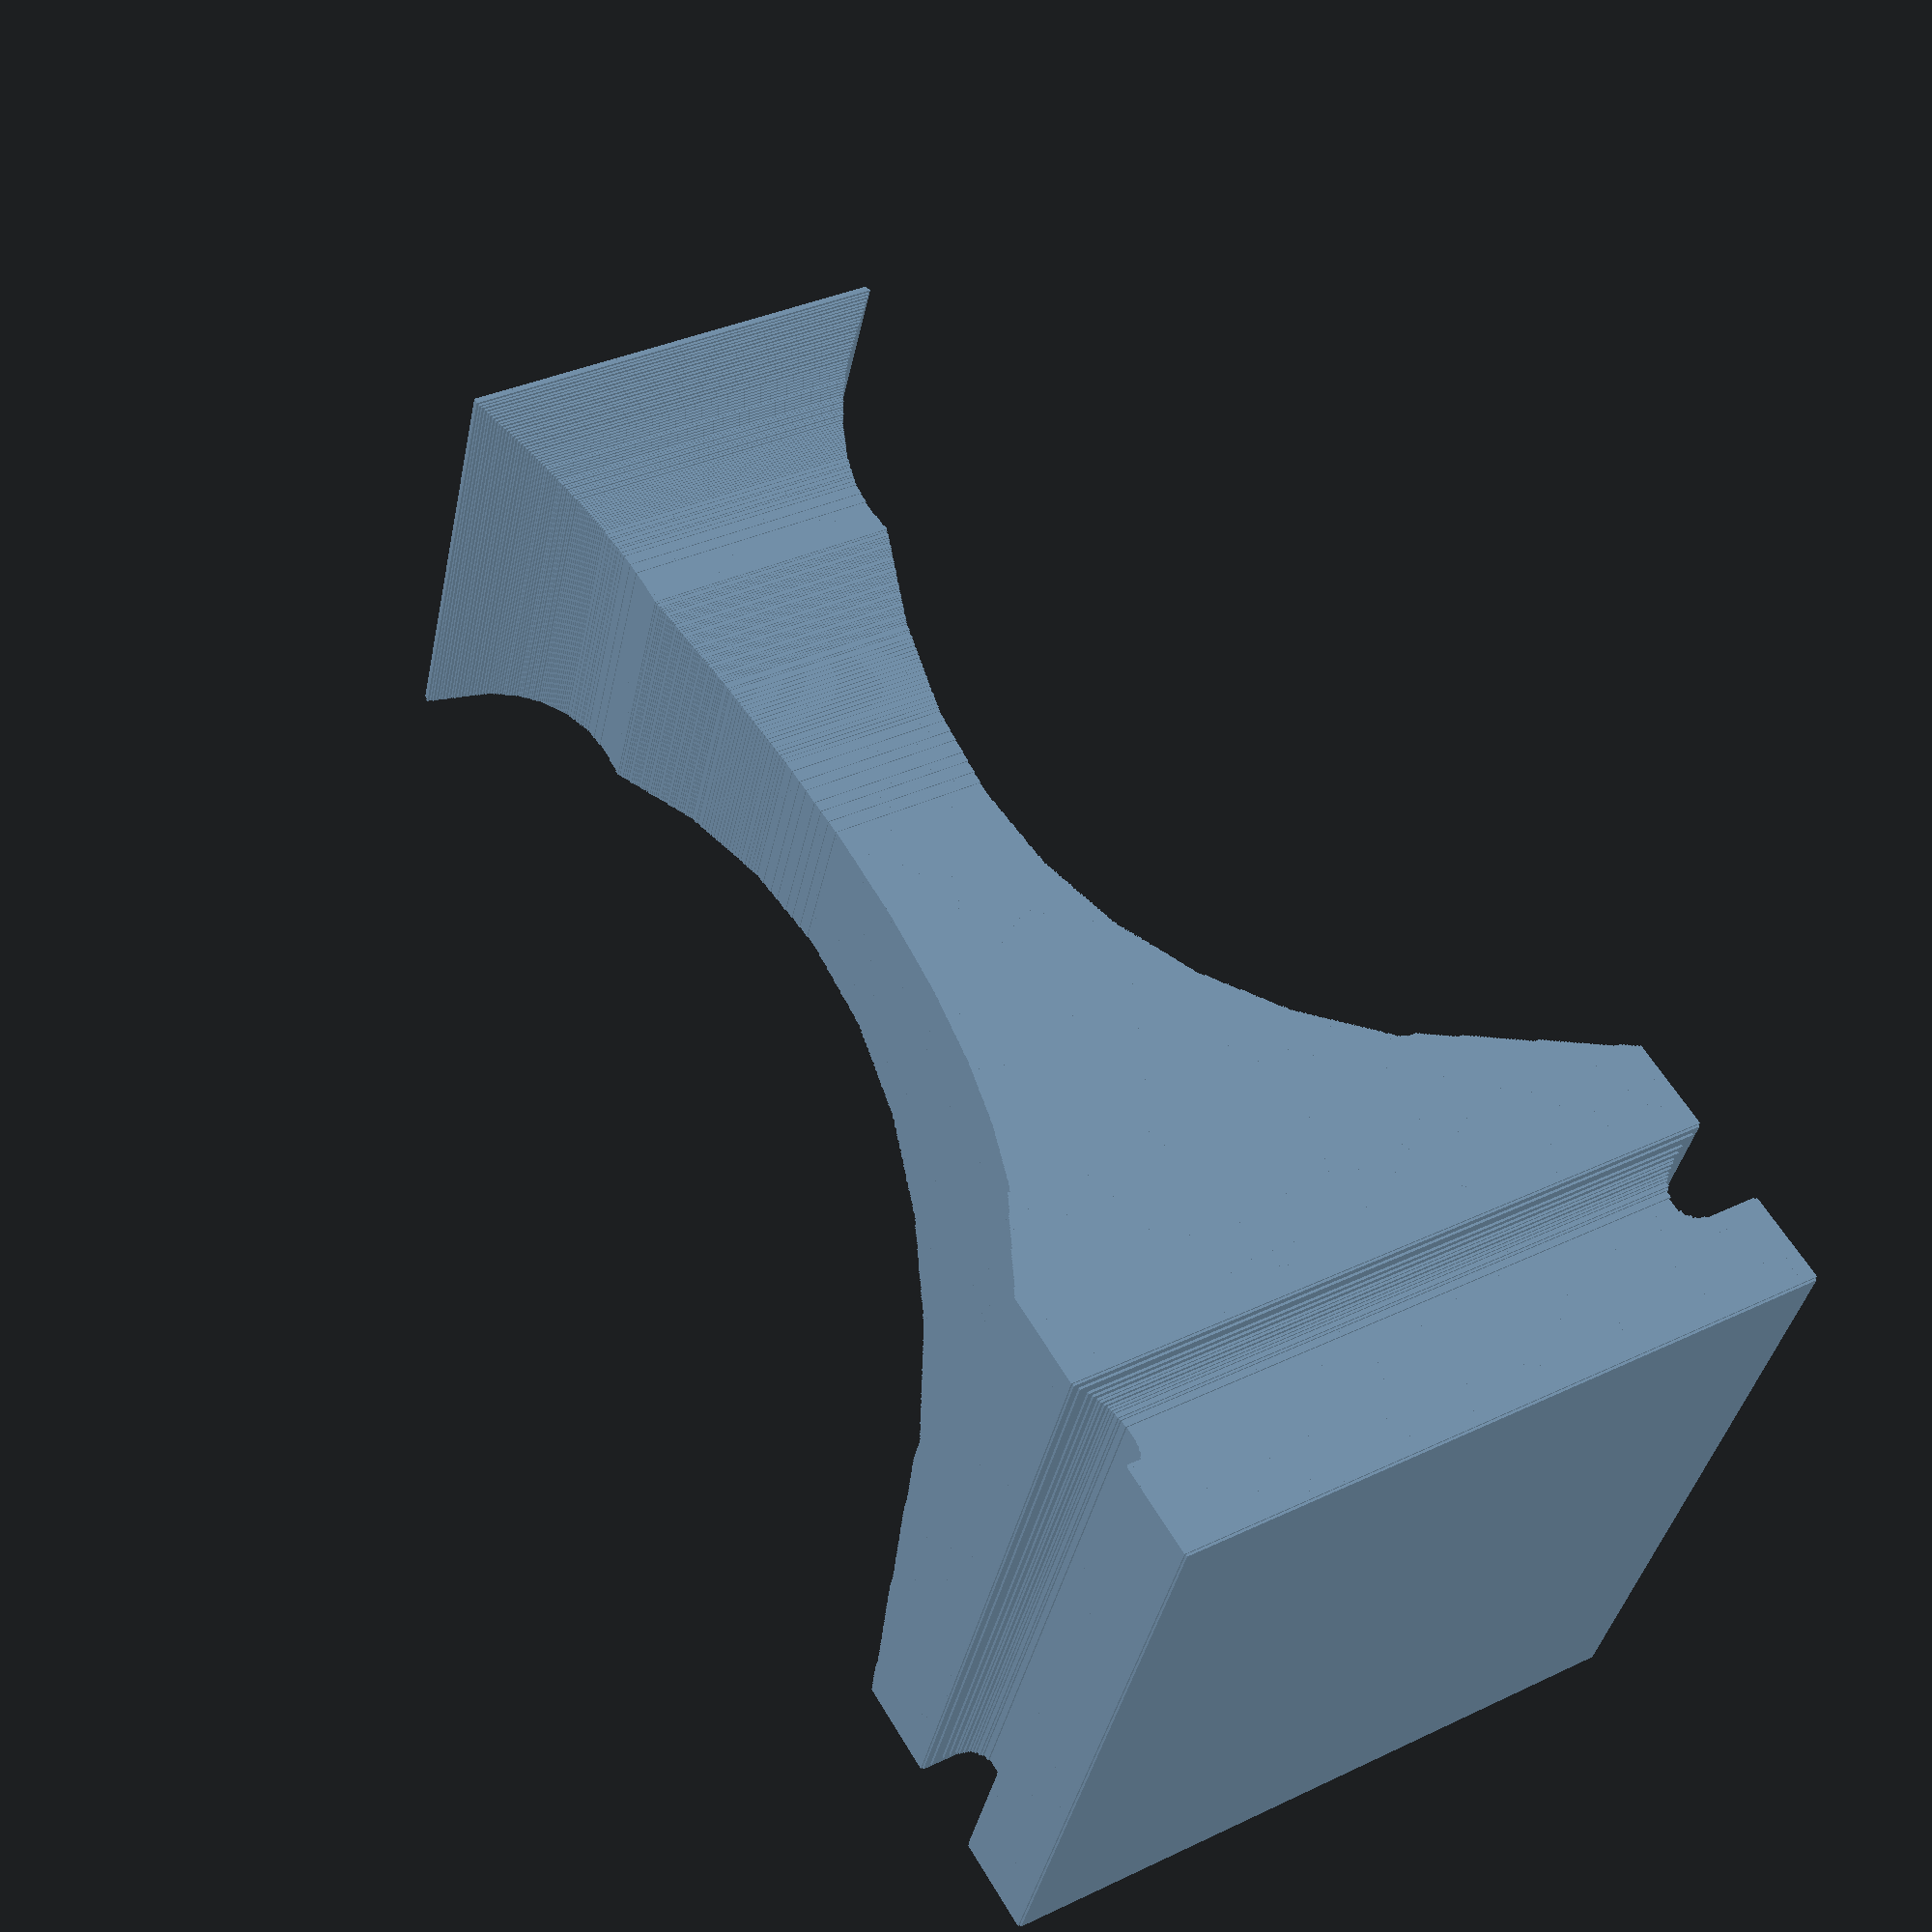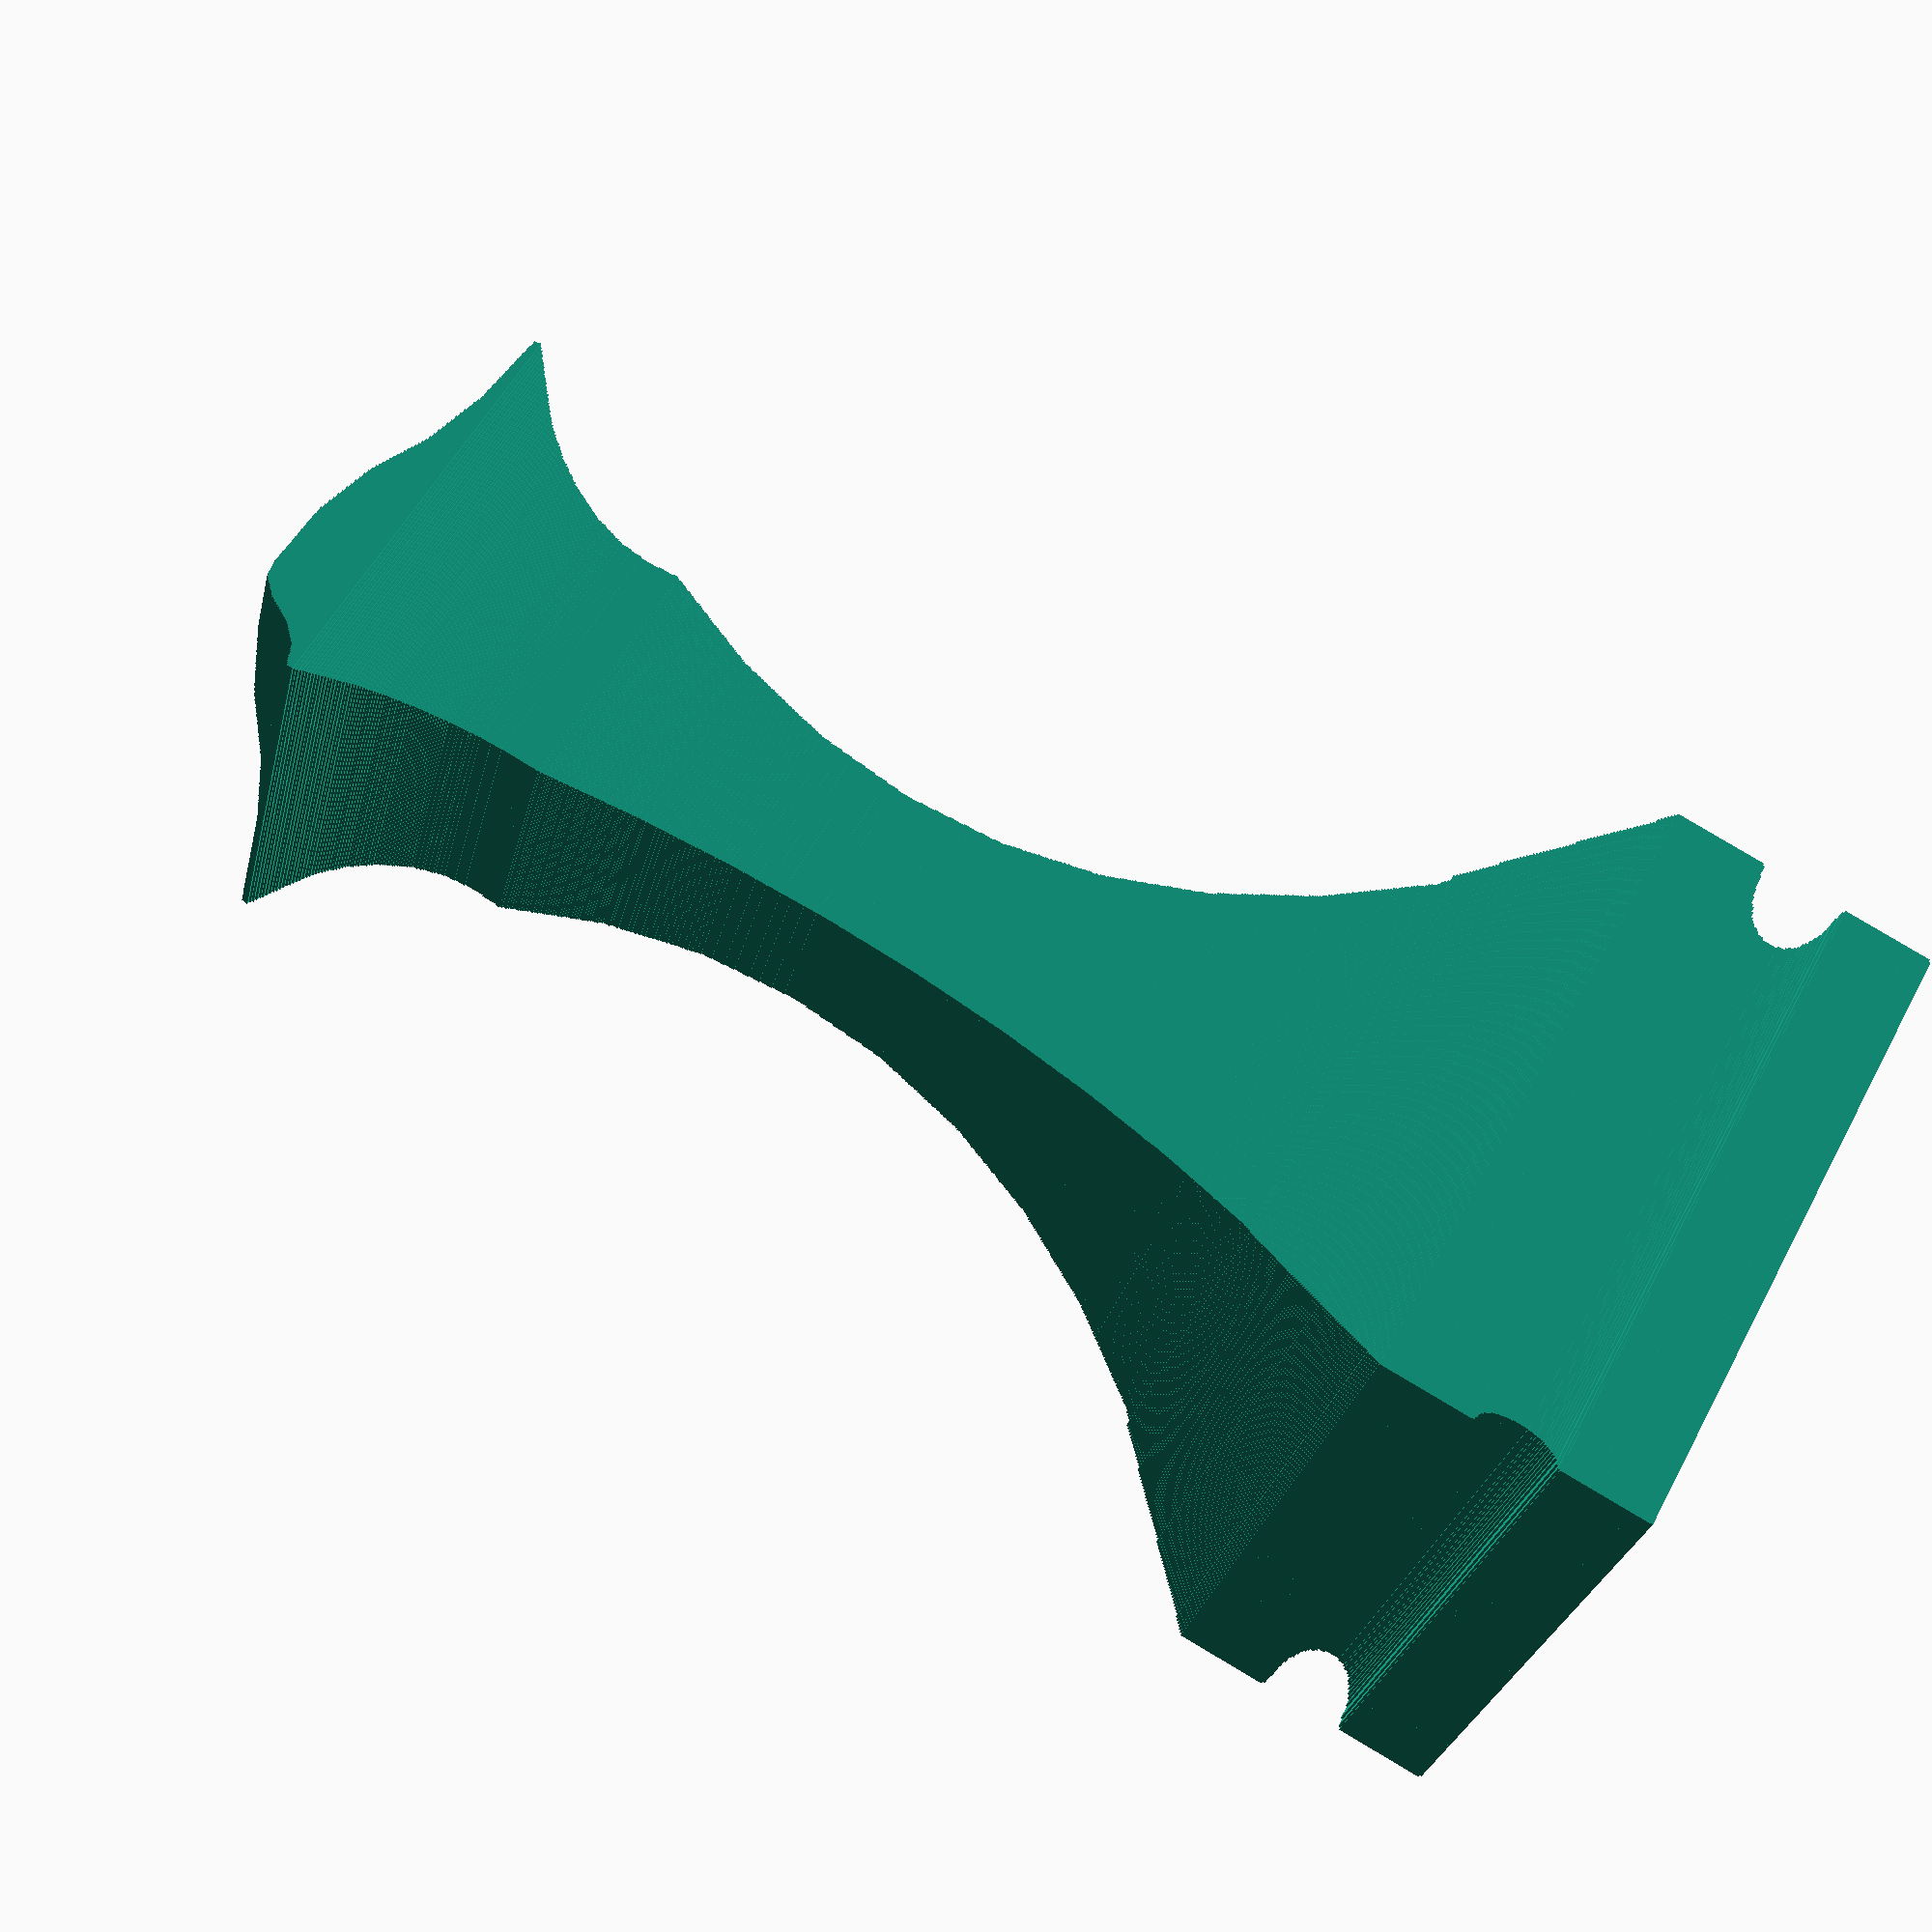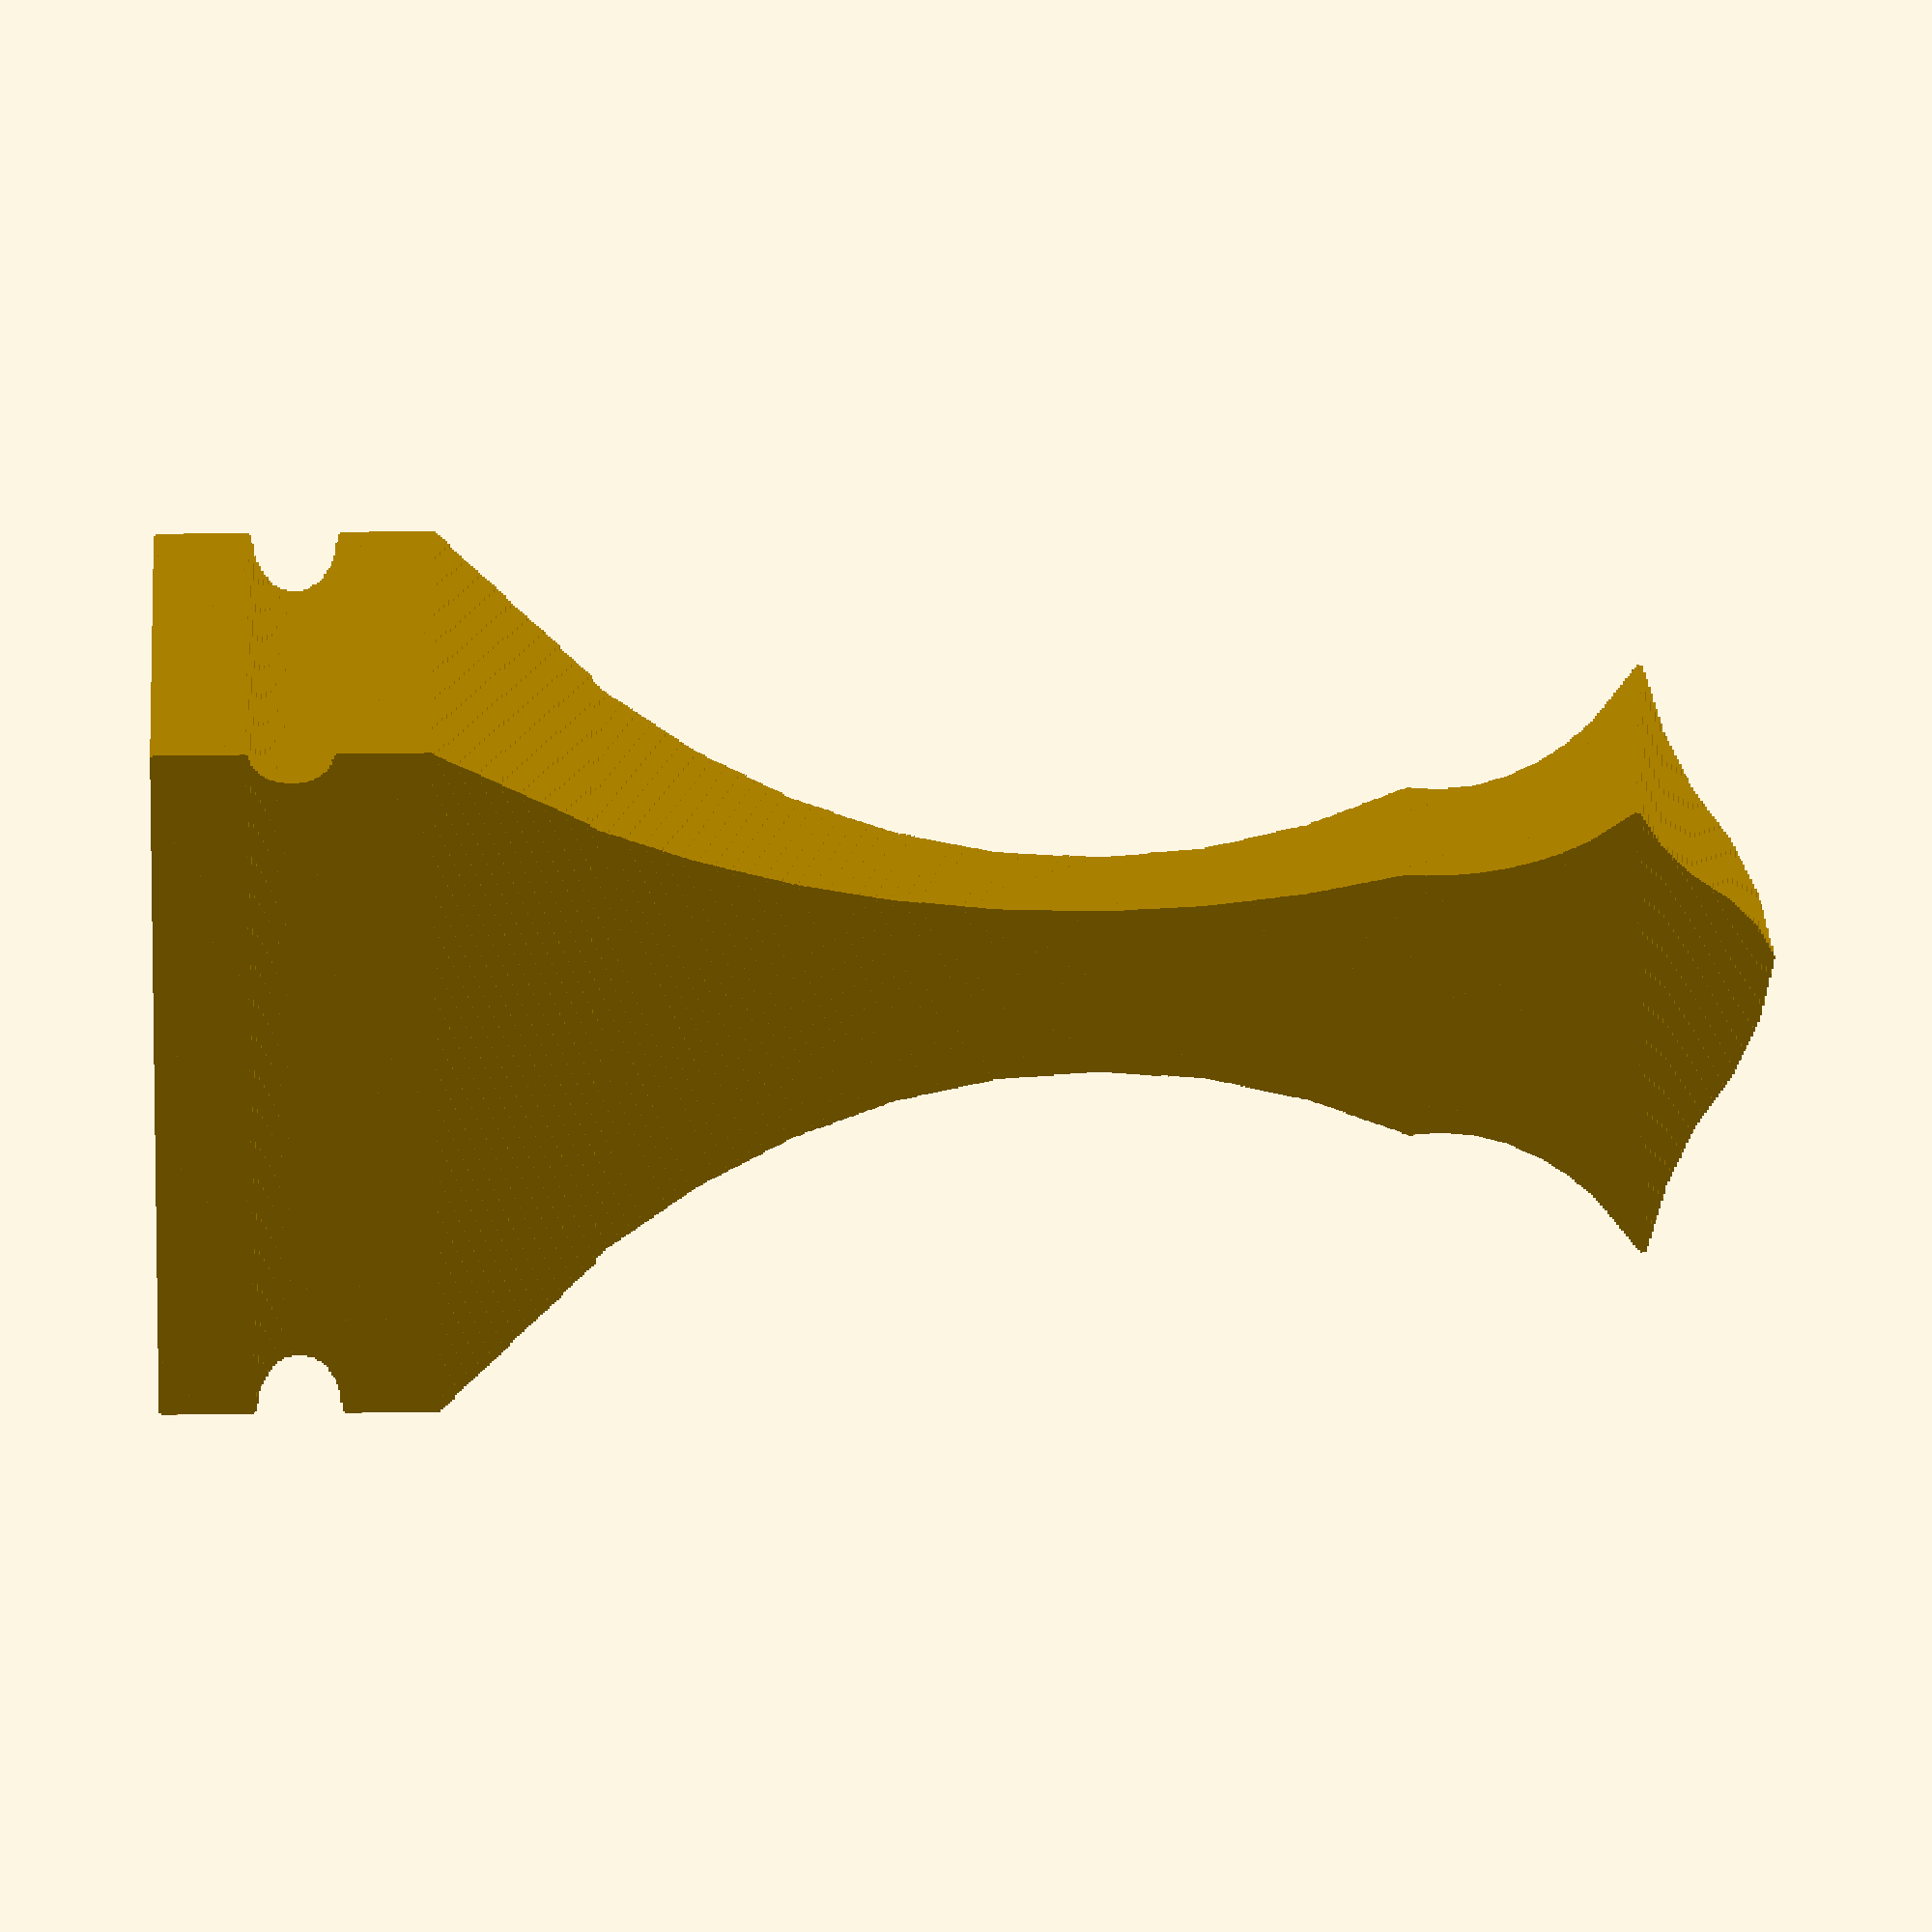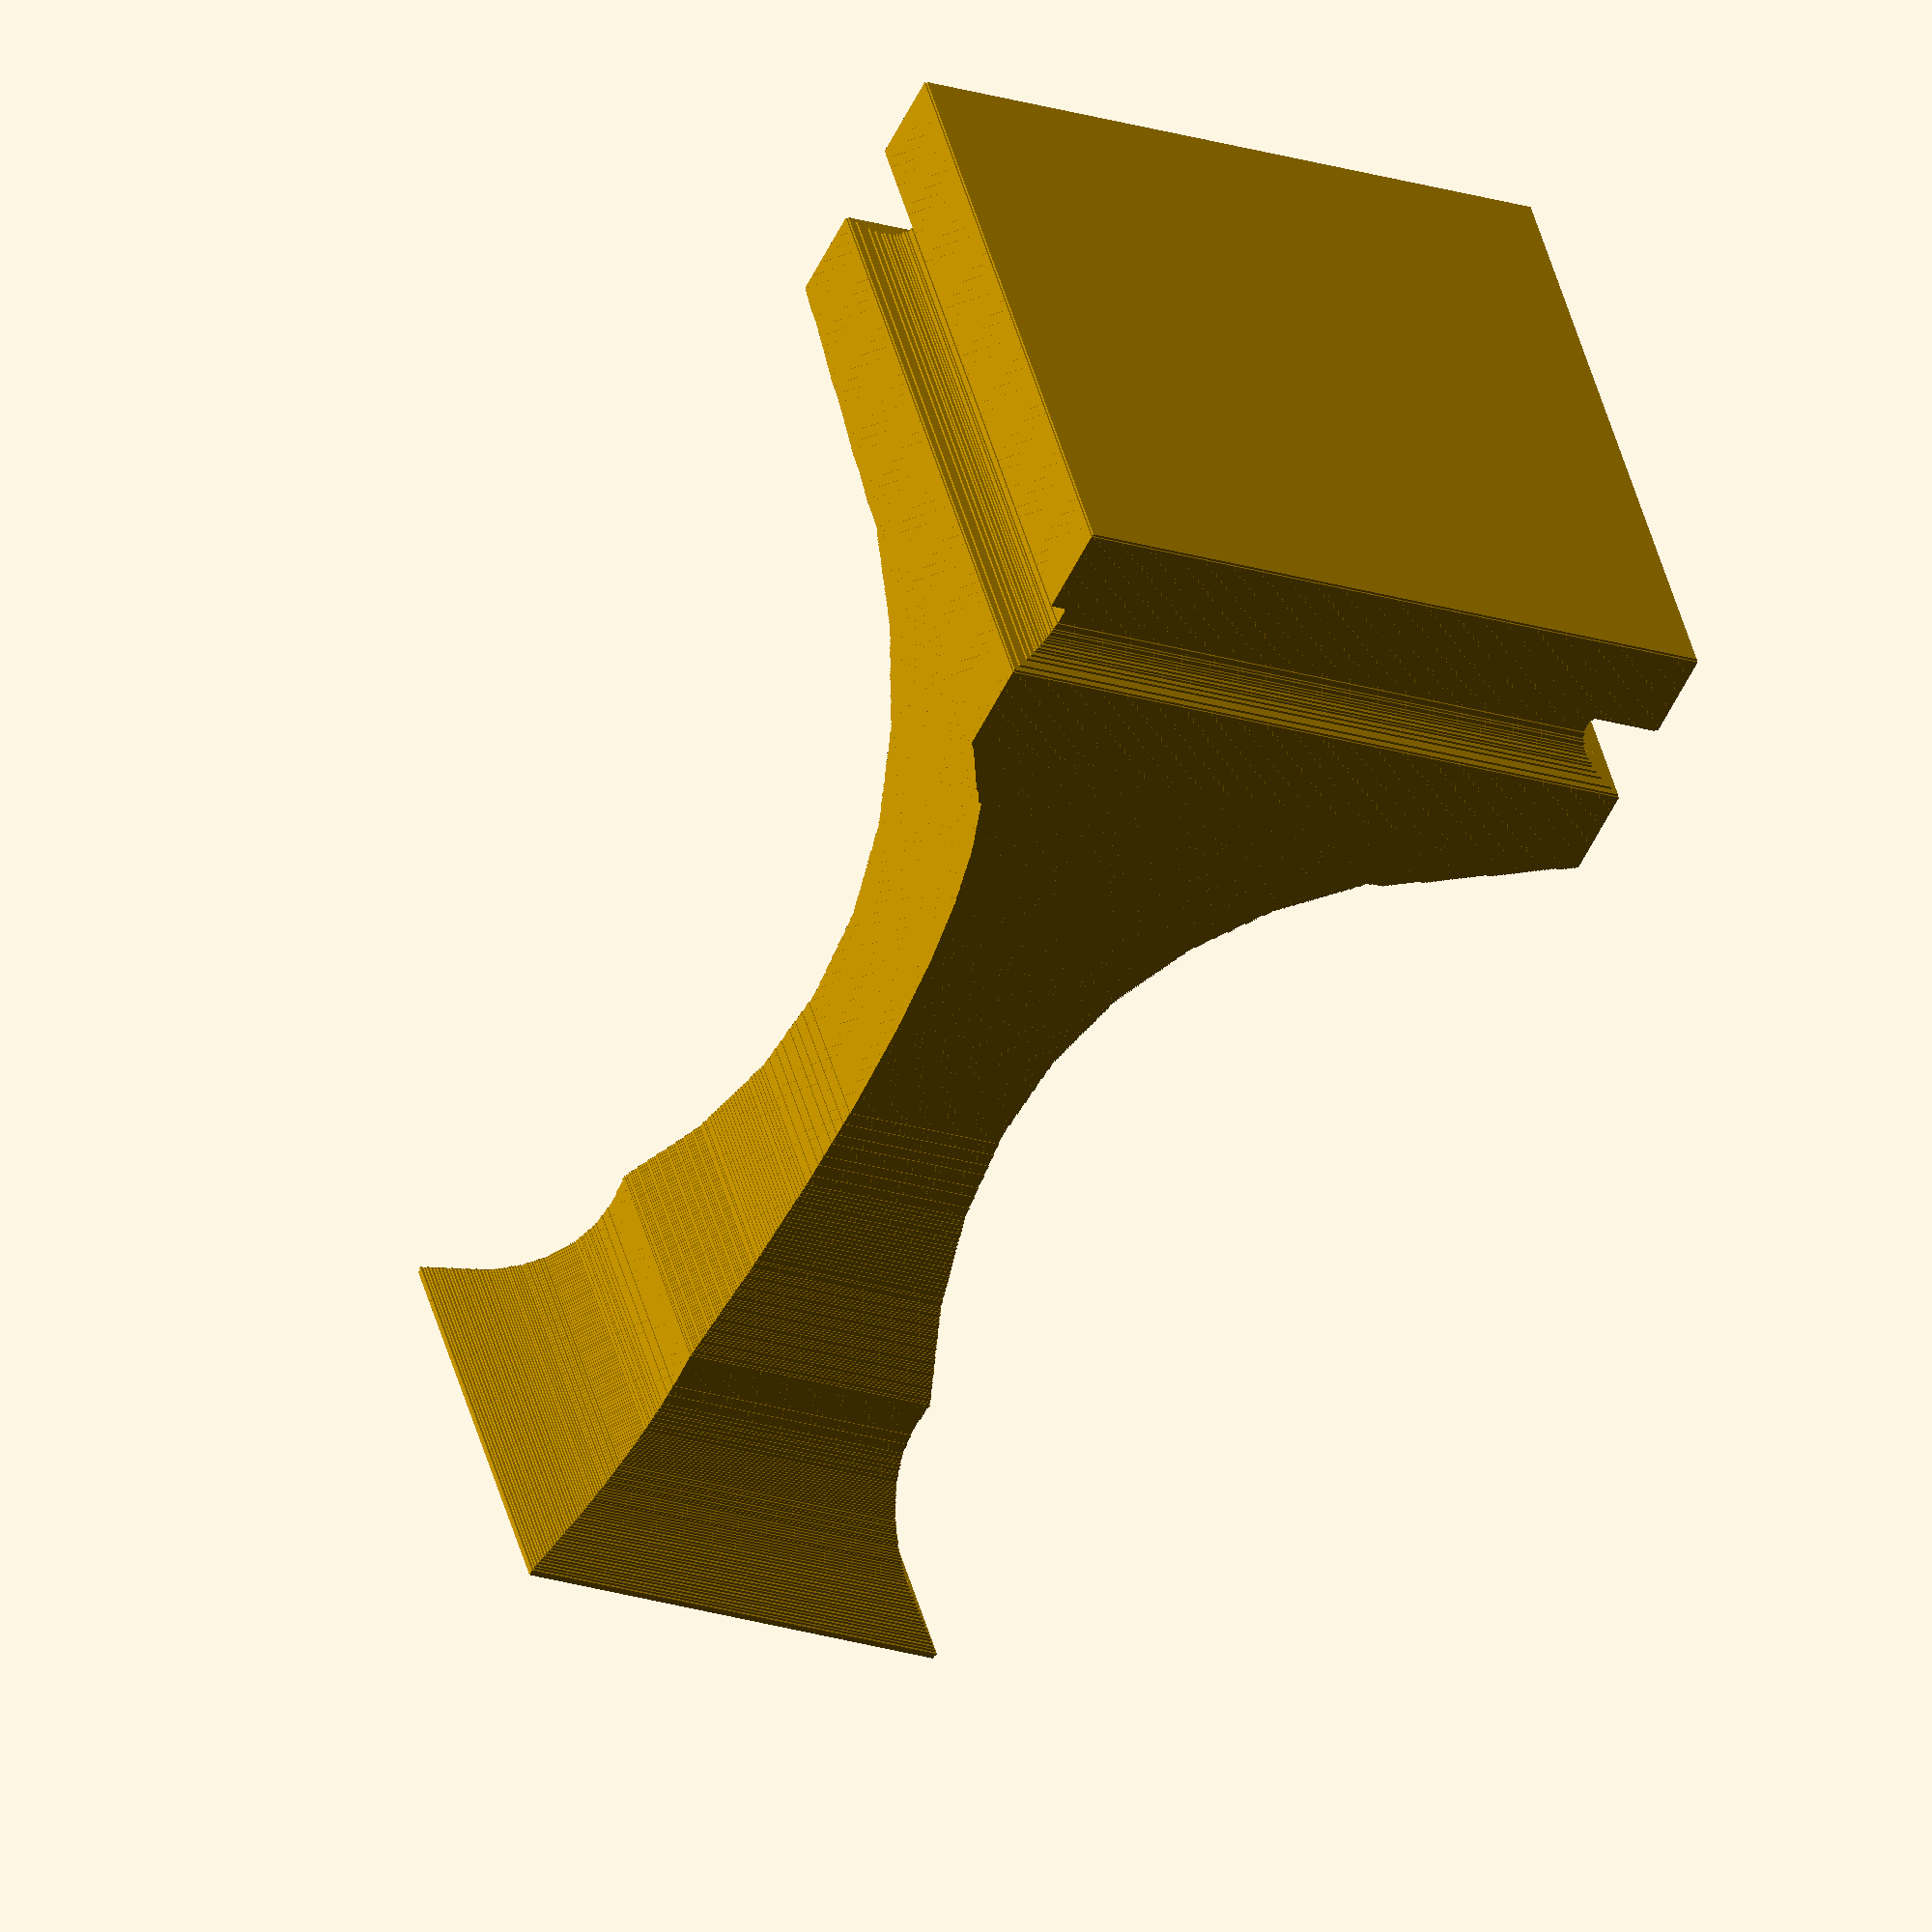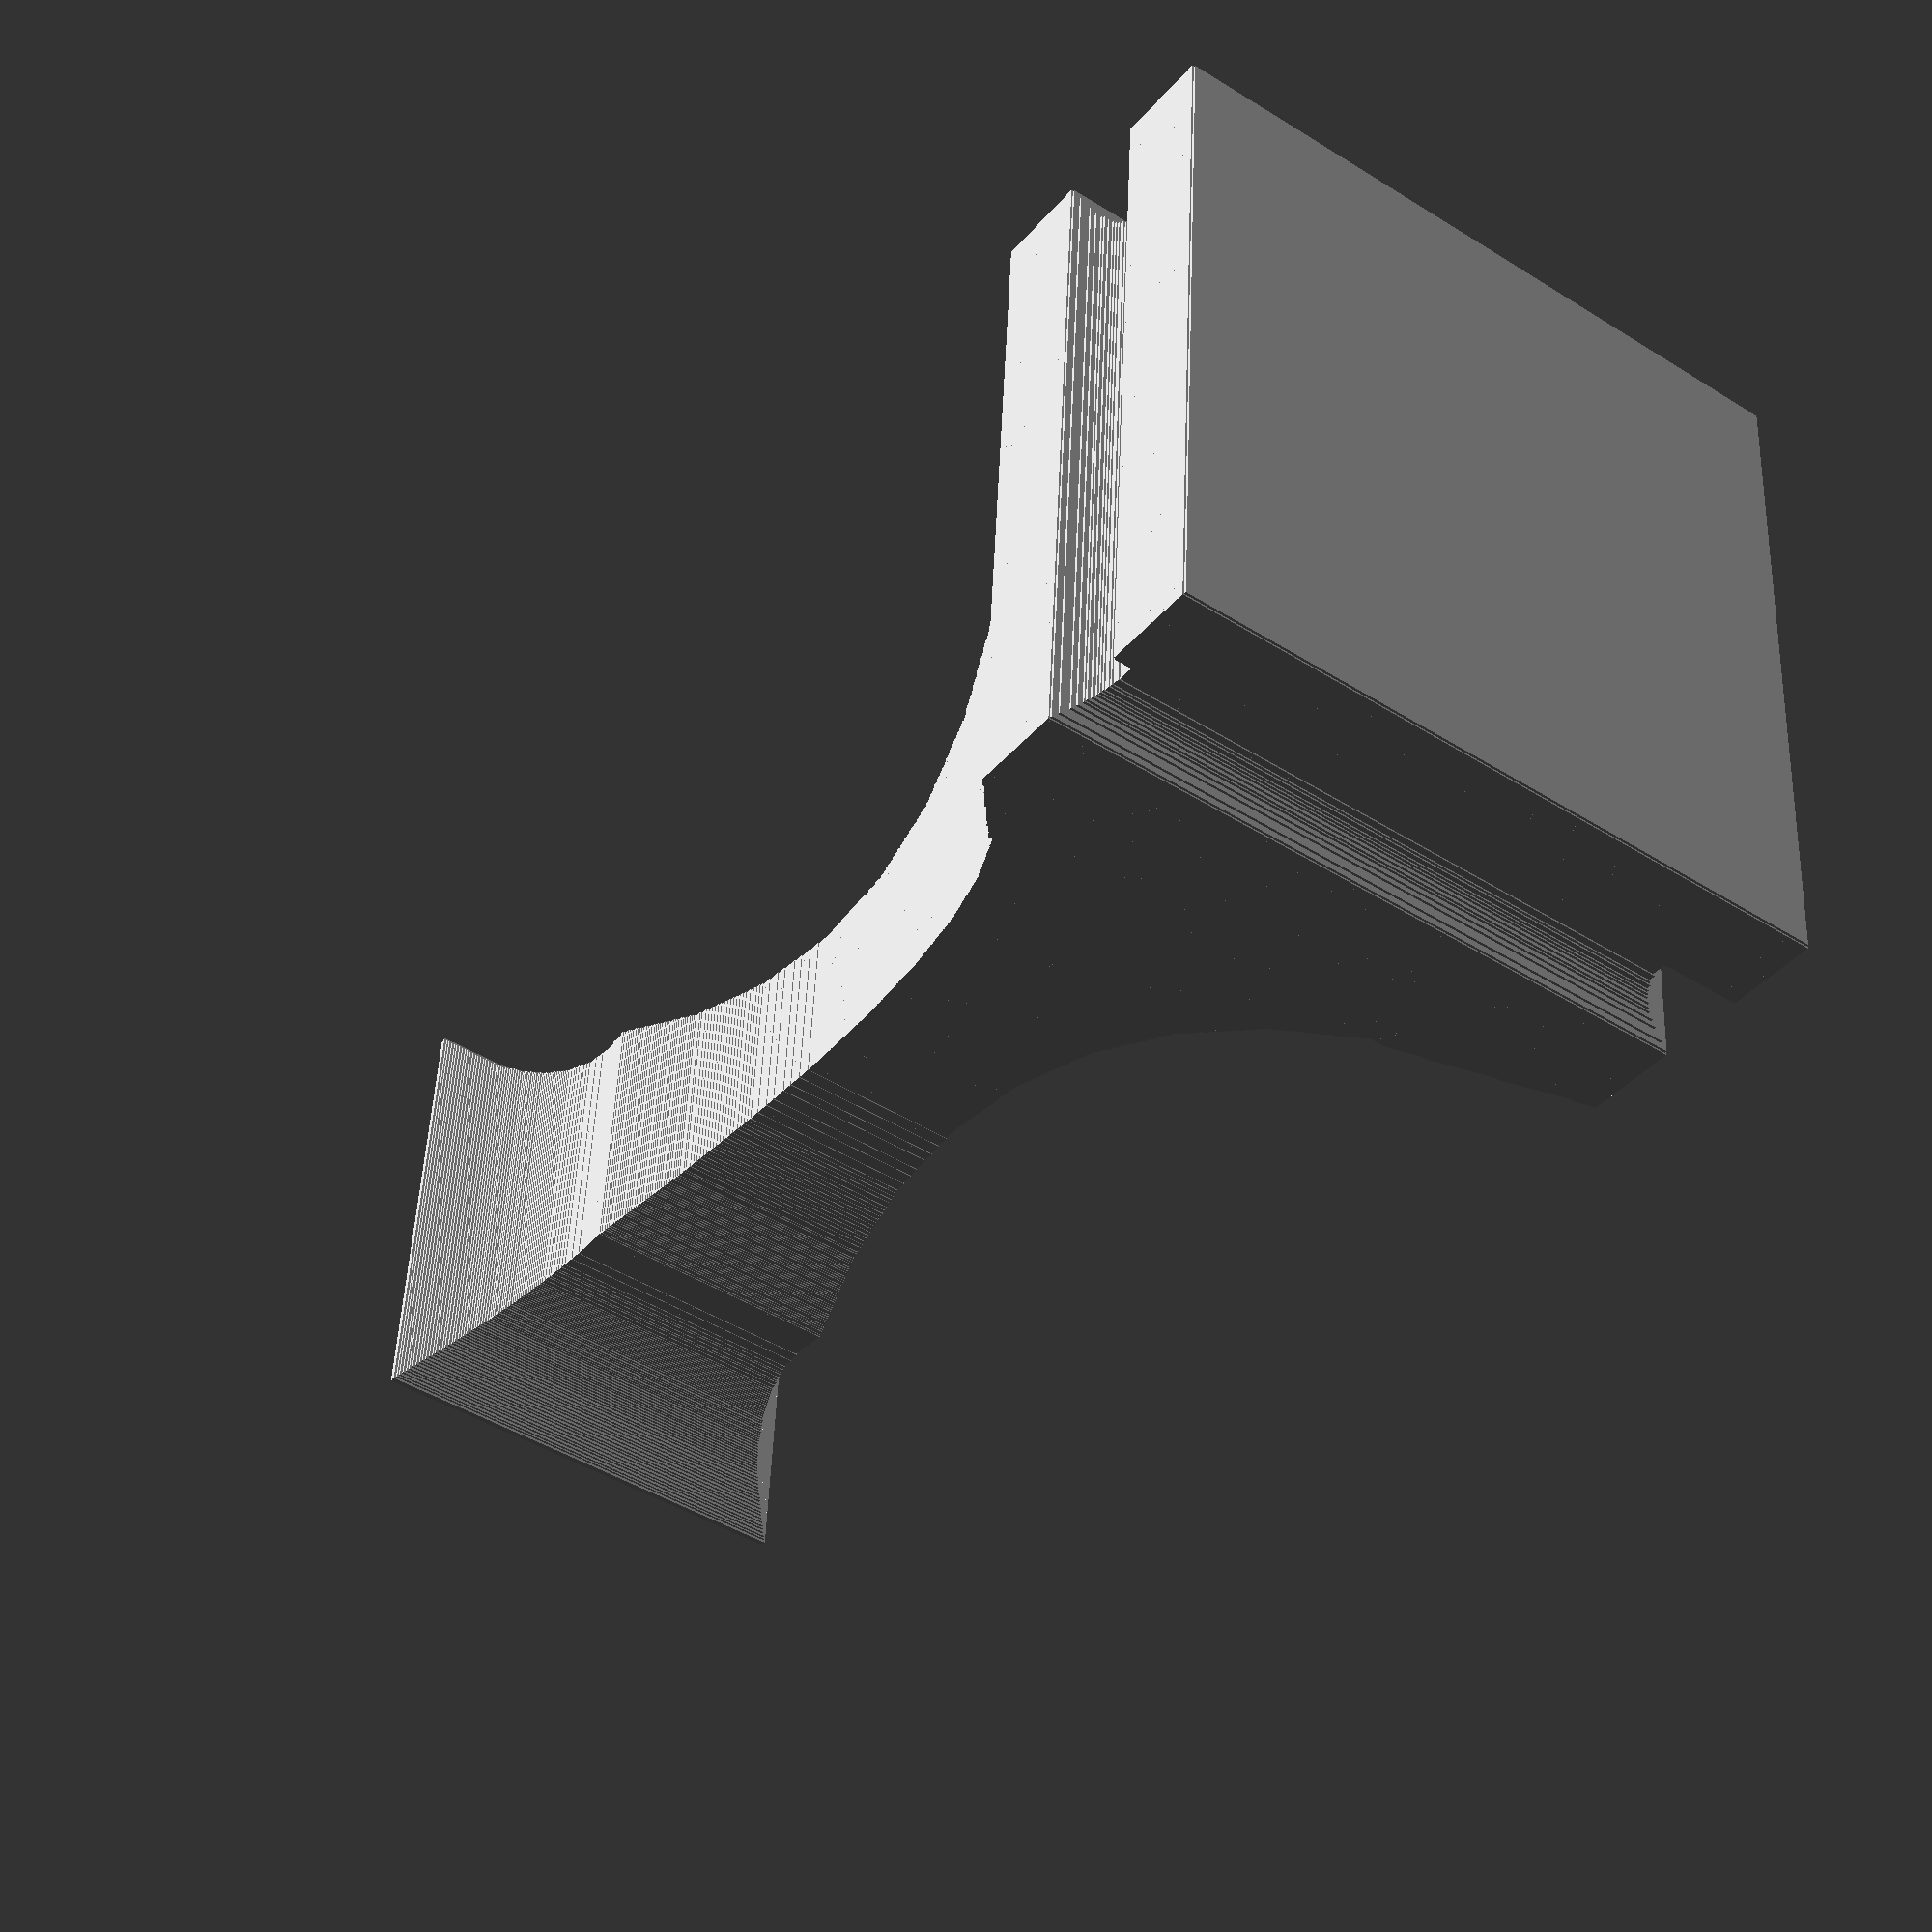
<openscad>
union(){translate([0,0,0.0])cube([29.955244044502162,29.955244044502162,0.10086455331412104], center=true);
translate([0,0,0.10086455331412104])cube([30.097888063761697,30.097888063761697,0.10086455331412104], center=true);
translate([0,0,0.2017291066282421])cube([30.097888063761697,30.097888063761697,0.10086455331412104], center=true);
translate([0,0,0.30259365994236315])cube([30.097888063761697,30.097888063761697,0.10086455331412104], center=true);
translate([0,0,0.4034582132564842])cube([30.097888063761697,30.097888063761697,0.10086455331412104], center=true);
translate([0,0,0.5043227665706053])cube([30.097888063761697,30.097888063761697,0.10086455331412104], center=true);
translate([0,0,0.6051873198847263])cube([30.097888063761697,30.097888063761697,0.10086455331412104], center=true);
translate([0,0,0.7060518731988473])cube([30.097888063761697,30.097888063761697,0.10086455331412104], center=true);
translate([0,0,0.8069164265129684])cube([30.097888063761697,30.097888063761697,0.10086455331412104], center=true);
translate([0,0,0.9077809798270894])cube([30.097888063761697,30.097888063761697,0.10086455331412104], center=true);
translate([0,0,1.0086455331412105])cube([30.097888063761697,30.097888063761697,0.10086455331412104], center=true);
translate([0,0,1.1095100864553316])cube([30.097888063761697,30.097888063761697,0.10086455331412104], center=true);
translate([0,0,1.2103746397694526])cube([30.097888063761697,30.097888063761697,0.10086455331412104], center=true);
translate([0,0,1.3112391930835736])cube([30.097888063761697,30.097888063761697,0.10086455331412104], center=true);
translate([0,0,1.4121037463976946])cube([30.097888063761697,30.097888063761697,0.10086455331412104], center=true);
translate([0,0,1.5129682997118157])cube([30.097888063761697,30.097888063761697,0.10086455331412104], center=true);
translate([0,0,1.6138328530259367])cube([30.097888063761697,30.097888063761697,0.10086455331412104], center=true);
translate([0,0,1.7146974063400577])cube([30.097888063761697,30.097888063761697,0.10086455331412104], center=true);
translate([0,0,1.8155619596541788])cube([30.097888063761697,30.097888063761697,0.10086455331412104], center=true);
translate([0,0,1.9164265129682998])cube([30.097888063761697,30.097888063761697,0.10086455331412104], center=true);
translate([0,0,2.017291066282421])cube([30.097888063761697,30.097888063761697,0.10086455331412104], center=true);
translate([0,0,2.118155619596542])cube([30.097888063761697,30.097888063761697,0.10086455331412104], center=true);
translate([0,0,2.219020172910663])cube([30.097888063761697,30.097888063761697,0.10086455331412104], center=true);
translate([0,0,2.319884726224784])cube([30.097888063761697,30.097888063761697,0.10086455331412104], center=true);
translate([0,0,2.420749279538905])cube([30.097888063761697,30.097888063761697,0.10086455331412104], center=true);
translate([0,0,2.521613832853026])cube([30.097888063761697,30.097888063761697,0.10086455331412104], center=true);
translate([0,0,2.6224783861671472])cube([30.097888063761697,30.097888063761697,0.10086455331412104], center=true);
translate([0,0,2.723342939481268])cube([30.097888063761697,30.097888063761697,0.10086455331412104], center=true);
translate([0,0,2.8242074927953893])cube([30.097888063761697,30.097888063761697,0.10086455331412104], center=true);
translate([0,0,2.92507204610951])cube([30.097888063761697,30.097888063761697,0.10086455331412104], center=true);
translate([0,0,3.0259365994236314])cube([30.097888063761697,30.097888063761697,0.10086455331412104], center=true);
translate([0,0,3.126801152737752])cube([30.097888063761697,30.097888063761697,0.10086455331412104], center=true);
translate([0,0,3.2276657060518734])cube([30.097888063761697,30.097888063761697,0.10086455331412104], center=true);
translate([0,0,3.3285302593659947])cube([30.097888063761697,30.097888063761697,0.10086455331412104], center=true);
translate([0,0,3.4293948126801155])cube([30.097888063761697,30.097888063761697,0.10086455331412104], center=true);
translate([0,0,3.5302593659942367])cube([30.097888063761697,30.097888063761697,0.10086455331412104], center=true);
translate([0,0,3.6311239193083575])cube([30.097888063761697,30.097888063761697,0.10086455331412104], center=true);
translate([0,0,3.731988472622479])cube([30.097888063761697,30.097888063761697,0.10086455331412104], center=true);
translate([0,0,3.8328530259365996])cube([30.097888063761697,30.097888063761697,0.10086455331412104], center=true);
translate([0,0,3.933717579250721])cube([30.097888063761697,30.097888063761697,0.10086455331412104], center=true);
translate([0,0,4.034582132564842])cube([30.097888063761697,30.097888063761697,0.10086455331412104], center=true);
translate([0,0,4.1354466858789625])cube([29.955244044502162,29.955244044502162,0.10086455331412104], center=true);
translate([0,0,4.236311239193084])cube([29.384667967464026,29.384667967464026,0.10086455331412104], center=true);
translate([0,0,4.337175792507205])cube([28.52880385190682,28.52880385190682,0.10086455331412104], center=true);
translate([0,0,4.438040345821326])cube([28.100871794128217,28.100871794128217,0.10086455331412104], center=true);
translate([0,0,4.538904899135447])cube([27.81558375560915,27.81558375560915,0.10086455331412104], center=true);
translate([0,0,4.639769452449568])cube([27.530295717090084,27.530295717090084,0.10086455331412104], center=true);
translate([0,0,4.740634005763689])cube([27.245007678571014,27.245007678571014,0.10086455331412104], center=true);
translate([0,0,4.84149855907781])cube([27.10236365931148,27.10236365931148,0.10086455331412104], center=true);
translate([0,0,4.942363112391932])cube([26.817075620792412,26.817075620792412,0.10086455331412104], center=true);
translate([0,0,5.043227665706052])cube([26.674431601532877,26.674431601532877,0.10086455331412104], center=true);
translate([0,0,5.144092219020173])cube([26.531787582273342,26.531787582273342,0.10086455331412104], center=true);
translate([0,0,5.2449567723342945])cube([26.531787582273342,26.531787582273342,0.10086455331412104], center=true);
translate([0,0,5.345821325648416])cube([26.389143563013807,26.389143563013807,0.10086455331412104], center=true);
translate([0,0,5.446685878962536])cube([26.246499543754275,26.246499543754275,0.10086455331412104], center=true);
translate([0,0,5.547550432276657])cube([26.246499543754275,26.246499543754275,0.10086455331412104], center=true);
translate([0,0,5.648414985590779])cube([26.246499543754275,26.246499543754275,0.10086455331412104], center=true);
translate([0,0,5.7492795389049])cube([26.10385552449474,26.10385552449474,0.10086455331412104], center=true);
translate([0,0,5.85014409221902])cube([26.10385552449474,26.10385552449474,0.10086455331412104], center=true);
translate([0,0,5.9510086455331415])cube([26.10385552449474,26.10385552449474,0.10086455331412104], center=true);
translate([0,0,6.051873198847263])cube([26.10385552449474,26.10385552449474,0.10086455331412104], center=true);
translate([0,0,6.152737752161384])cube([26.10385552449474,26.10385552449474,0.10086455331412104], center=true);
translate([0,0,6.253602305475504])cube([26.10385552449474,26.10385552449474,0.10086455331412104], center=true);
translate([0,0,6.354466858789626])cube([26.10385552449474,26.10385552449474,0.10086455331412104], center=true);
translate([0,0,6.455331412103747])cube([26.246499543754275,26.246499543754275,0.10086455331412104], center=true);
translate([0,0,6.556195965417868])cube([26.246499543754275,26.246499543754275,0.10086455331412104], center=true);
translate([0,0,6.657060518731989])cube([26.246499543754275,26.246499543754275,0.10086455331412104], center=true);
translate([0,0,6.75792507204611])cube([26.389143563013807,26.389143563013807,0.10086455331412104], center=true);
translate([0,0,6.858789625360231])cube([26.531787582273342,26.531787582273342,0.10086455331412104], center=true);
translate([0,0,6.959654178674352])cube([26.531787582273342,26.531787582273342,0.10086455331412104], center=true);
translate([0,0,7.0605187319884735])cube([26.674431601532877,26.674431601532877,0.10086455331412104], center=true);
translate([0,0,7.161383285302594])cube([26.817075620792412,26.817075620792412,0.10086455331412104], center=true);
translate([0,0,7.262247838616715])cube([26.959719640051947,26.959719640051947,0.10086455331412104], center=true);
translate([0,0,7.363112391930836])cube([27.245007678571014,27.245007678571014,0.10086455331412104], center=true);
translate([0,0,7.463976945244958])cube([27.530295717090084,27.530295717090084,0.10086455331412104], center=true);
translate([0,0,7.564841498559078])cube([27.67293973634962,27.67293973634962,0.10086455331412104], center=true);
translate([0,0,7.665706051873199])cube([28.100871794128217,28.100871794128217,0.10086455331412104], center=true);
translate([0,0,7.7665706051873205])cube([28.52880385190682,28.52880385190682,0.10086455331412104], center=true);
translate([0,0,7.867435158501442])cube([29.384667967464026,29.384667967464026,0.10086455331412104], center=true);
translate([0,0,7.968299711815562])cube([29.955244044502162,29.955244044502162,0.10086455331412104], center=true);
translate([0,0,8.069164265129684])cube([30.097888063761697,30.097888063761697,0.10086455331412104], center=true);
translate([0,0,8.170028818443805])cube([30.097888063761697,30.097888063761697,0.10086455331412104], center=true);
translate([0,0,8.270893371757925])cube([30.097888063761697,30.097888063761697,0.10086455331412104], center=true);
translate([0,0,8.371757925072046])cube([30.097888063761697,30.097888063761697,0.10086455331412104], center=true);
translate([0,0,8.472622478386167])cube([30.097888063761697,30.097888063761697,0.10086455331412104], center=true);
translate([0,0,8.573487031700289])cube([30.097888063761697,30.097888063761697,0.10086455331412104], center=true);
translate([0,0,8.67435158501441])cube([30.097888063761697,30.097888063761697,0.10086455331412104], center=true);
translate([0,0,8.775216138328531])cube([30.097888063761697,30.097888063761697,0.10086455331412104], center=true);
translate([0,0,8.876080691642652])cube([30.097888063761697,30.097888063761697,0.10086455331412104], center=true);
translate([0,0,8.976945244956774])cube([30.097888063761697,30.097888063761697,0.10086455331412104], center=true);
translate([0,0,9.077809798270893])cube([30.097888063761697,30.097888063761697,0.10086455331412104], center=true);
translate([0,0,9.178674351585014])cube([30.097888063761697,30.097888063761697,0.10086455331412104], center=true);
translate([0,0,9.279538904899136])cube([30.097888063761697,30.097888063761697,0.10086455331412104], center=true);
translate([0,0,9.380403458213257])cube([30.097888063761697,30.097888063761697,0.10086455331412104], center=true);
translate([0,0,9.481268011527378])cube([30.097888063761697,30.097888063761697,0.10086455331412104], center=true);
translate([0,0,9.5821325648415])cube([30.097888063761697,30.097888063761697,0.10086455331412104], center=true);
translate([0,0,9.68299711815562])cube([30.097888063761697,30.097888063761697,0.10086455331412104], center=true);
translate([0,0,9.783861671469742])cube([30.097888063761697,30.097888063761697,0.10086455331412104], center=true);
translate([0,0,9.884726224783863])cube([30.097888063761697,30.097888063761697,0.10086455331412104], center=true);
translate([0,0,9.985590778097983])cube([30.097888063761697,30.097888063761697,0.10086455331412104], center=true);
translate([0,0,10.086455331412104])cube([30.097888063761697,30.097888063761697,0.10086455331412104], center=true);
translate([0,0,10.187319884726225])cube([30.097888063761697,30.097888063761697,0.10086455331412104], center=true);
translate([0,0,10.288184438040346])cube([30.097888063761697,30.097888063761697,0.10086455331412104], center=true);
translate([0,0,10.389048991354468])cube([30.097888063761697,30.097888063761697,0.10086455331412104], center=true);
translate([0,0,10.489913544668589])cube([30.097888063761697,30.097888063761697,0.10086455331412104], center=true);
translate([0,0,10.59077809798271])cube([30.097888063761697,30.097888063761697,0.10086455331412104], center=true);
translate([0,0,10.691642651296831])cube([30.097888063761697,30.097888063761697,0.10086455331412104], center=true);
translate([0,0,10.792507204610951])cube([30.097888063761697,30.097888063761697,0.10086455331412104], center=true);
translate([0,0,10.893371757925072])cube([30.097888063761697,30.097888063761697,0.10086455331412104], center=true);
translate([0,0,10.994236311239193])cube([30.097888063761697,30.097888063761697,0.10086455331412104], center=true);
translate([0,0,11.095100864553315])cube([30.097888063761697,30.097888063761697,0.10086455331412104], center=true);
translate([0,0,11.195965417867436])cube([30.097888063761697,30.097888063761697,0.10086455331412104], center=true);
translate([0,0,11.296829971181557])cube([30.097888063761697,30.097888063761697,0.10086455331412104], center=true);
translate([0,0,11.397694524495678])cube([30.097888063761697,30.097888063761697,0.10086455331412104], center=true);
translate([0,0,11.4985590778098])cube([30.097888063761697,30.097888063761697,0.10086455331412104], center=true);
translate([0,0,11.599423631123921])cube([30.097888063761697,30.097888063761697,0.10086455331412104], center=true);
translate([0,0,11.70028818443804])cube([30.097888063761697,30.097888063761697,0.10086455331412104], center=true);
translate([0,0,11.801152737752162])cube([30.097888063761697,30.097888063761697,0.10086455331412104], center=true);
translate([0,0,11.902017291066283])cube([30.097888063761697,30.097888063761697,0.10086455331412104], center=true);
translate([0,0,12.002881844380404])cube([30.097888063761697,30.097888063761697,0.10086455331412104], center=true);
translate([0,0,12.103746397694525])cube([30.097888063761697,30.097888063761697,0.10086455331412104], center=true);
translate([0,0,12.204610951008647])cube([29.955244044502162,29.955244044502162,0.10086455331412104], center=true);
translate([0,0,12.305475504322768])cube([29.812600025242627,29.812600025242627,0.10086455331412104], center=true);
translate([0,0,12.40634005763689])cube([29.669956005983096,29.669956005983096,0.10086455331412104], center=true);
translate([0,0,12.507204610951009])cube([29.52731198672356,29.52731198672356,0.10086455331412104], center=true);
translate([0,0,12.60806916426513])cube([29.384667967464026,29.384667967464026,0.10086455331412104], center=true);
translate([0,0,12.708933717579251])cube([29.24202394820449,29.24202394820449,0.10086455331412104], center=true);
translate([0,0,12.809798270893372])cube([28.95673590968542,28.95673590968542,0.10086455331412104], center=true);
translate([0,0,12.910662824207494])cube([28.81409189042589,28.81409189042589,0.10086455331412104], center=true);
translate([0,0,13.011527377521615])cube([28.671447871166354,28.671447871166354,0.10086455331412104], center=true);
translate([0,0,13.112391930835736])cube([28.52880385190682,28.52880385190682,0.10086455331412104], center=true);
translate([0,0,13.213256484149857])cube([28.386159832647284,28.386159832647284,0.10086455331412104], center=true);
translate([0,0,13.314121037463979])cube([28.24351581338775,28.24351581338775,0.10086455331412104], center=true);
translate([0,0,13.414985590778098])cube([28.100871794128217,28.100871794128217,0.10086455331412104], center=true);
translate([0,0,13.51585014409222])cube([27.958227774868686,27.958227774868686,0.10086455331412104], center=true);
translate([0,0,13.61671469740634])cube([27.81558375560915,27.81558375560915,0.10086455331412104], center=true);
translate([0,0,13.717579250720462])cube([27.67293973634962,27.67293973634962,0.10086455331412104], center=true);
translate([0,0,13.818443804034583])cube([27.530295717090084,27.530295717090084,0.10086455331412104], center=true);
translate([0,0,13.919308357348704])cube([27.38765169783055,27.38765169783055,0.10086455331412104], center=true);
translate([0,0,14.020172910662826])cube([27.245007678571014,27.245007678571014,0.10086455331412104], center=true);
translate([0,0,14.121037463976947])cube([27.10236365931148,27.10236365931148,0.10086455331412104], center=true);
translate([0,0,14.221902017291066])cube([26.959719640051947,26.959719640051947,0.10086455331412104], center=true);
translate([0,0,14.322766570605188])cube([26.817075620792412,26.817075620792412,0.10086455331412104], center=true);
translate([0,0,14.423631123919309])cube([26.674431601532877,26.674431601532877,0.10086455331412104], center=true);
translate([0,0,14.52449567723343])cube([26.531787582273342,26.531787582273342,0.10086455331412104], center=true);
translate([0,0,14.625360230547551])cube([26.389143563013807,26.389143563013807,0.10086455331412104], center=true);
translate([0,0,14.726224783861673])cube([26.246499543754275,26.246499543754275,0.10086455331412104], center=true);
translate([0,0,14.827089337175794])cube([26.10385552449474,26.10385552449474,0.10086455331412104], center=true);
translate([0,0,14.927953890489915])cube([25.961211505235205,25.961211505235205,0.10086455331412104], center=true);
translate([0,0,15.028818443804036])cube([25.81856748597567,25.81856748597567,0.10086455331412104], center=true);
translate([0,0,15.129682997118156])cube([25.675923466716135,25.675923466716135,0.10086455331412104], center=true);
translate([0,0,15.230547550432277])cube([25.390635428197072,25.390635428197072,0.10086455331412104], center=true);
translate([0,0,15.331412103746398])cube([25.247991408937537,25.247991408937537,0.10086455331412104], center=true);
translate([0,0,15.43227665706052])cube([25.105347389678002,25.105347389678002,0.10086455331412104], center=true);
translate([0,0,15.533141210374641])cube([24.96270337041847,24.96270337041847,0.10086455331412104], center=true);
translate([0,0,15.634005763688762])cube([24.820059351158935,24.820059351158935,0.10086455331412104], center=true);
translate([0,0,15.734870317002883])cube([24.6774153318994,24.6774153318994,0.10086455331412104], center=true);
translate([0,0,15.835734870317005])cube([24.534771312639865,24.534771312639865,0.10086455331412104], center=true);
translate([0,0,15.936599423631124])cube([24.39212729338033,24.39212729338033,0.10086455331412104], center=true);
translate([0,0,16.037463976945247])cube([24.2494832741208,24.2494832741208,0.10086455331412104], center=true);
translate([0,0,16.13832853025937])cube([24.106839254861264,24.106839254861264,0.10086455331412104], center=true);
translate([0,0,16.23919308357349])cube([23.96419523560173,23.96419523560173,0.10086455331412104], center=true);
translate([0,0,16.34005763688761])cube([23.821551216342193,23.821551216342193,0.10086455331412104], center=true);
translate([0,0,16.44092219020173])cube([23.67890719708266,23.67890719708266,0.10086455331412104], center=true);
translate([0,0,16.54178674351585])cube([23.536263177823127,23.536263177823127,0.10086455331412104], center=true);
translate([0,0,16.64265129682997])cube([23.39361915856359,23.39361915856359,0.10086455331412104], center=true);
translate([0,0,16.743515850144092])cube([23.250975139304057,23.250975139304057,0.10086455331412104], center=true);
translate([0,0,16.844380403458214])cube([23.10833112004453,23.10833112004453,0.10086455331412104], center=true);
translate([0,0,16.945244956772335])cube([22.965687100784994,22.965687100784994,0.10086455331412104], center=true);
translate([0,0,17.046109510086456])cube([22.82304308152546,22.82304308152546,0.10086455331412104], center=true);
translate([0,0,17.146974063400577])cube([22.680399062265924,22.680399062265924,0.10086455331412104], center=true);
translate([0,0,17.2478386167147])cube([22.53775504300639,22.53775504300639,0.10086455331412104], center=true);
translate([0,0,17.34870317002882])cube([22.395111023746853,22.395111023746853,0.10086455331412104], center=true);
translate([0,0,17.44956772334294])cube([22.252467004487322,22.252467004487322,0.10086455331412104], center=true);
translate([0,0,17.550432276657062])cube([21.96717896596825,21.96717896596825,0.10086455331412104], center=true);
translate([0,0,17.651296829971184])cube([21.824534946708717,21.824534946708717,0.10086455331412104], center=true);
translate([0,0,17.752161383285305])cube([21.68189092744918,21.68189092744918,0.10086455331412104], center=true);
translate([0,0,17.853025936599426])cube([21.53924690818965,21.53924690818965,0.10086455331412104], center=true);
translate([0,0,17.953890489913547])cube([21.396602888930115,21.396602888930115,0.10086455331412104], center=true);
translate([0,0,18.05475504322767])cube([21.253958869670583,21.253958869670583,0.10086455331412104], center=true);
translate([0,0,18.155619596541786])cube([21.11131485041105,21.11131485041105,0.10086455331412104], center=true);
translate([0,0,18.256484149855908])cube([20.968670831151513,20.968670831151513,0.10086455331412104], center=true);
translate([0,0,18.35734870317003])cube([20.82602681189198,20.82602681189198,0.10086455331412104], center=true);
translate([0,0,18.45821325648415])cube([20.683382792632443,20.683382792632443,0.10086455331412104], center=true);
translate([0,0,18.55907780979827])cube([20.54073877337291,20.54073877337291,0.10086455331412104], center=true);
translate([0,0,18.659942363112393])cube([20.398094754113377,20.398094754113377,0.10086455331412104], center=true);
translate([0,0,18.760806916426514])cube([20.25545073485384,20.25545073485384,0.10086455331412104], center=true);
translate([0,0,18.861671469740635])cube([20.112806715594306,20.112806715594306,0.10086455331412104], center=true);
translate([0,0,18.962536023054756])cube([19.684874657815705,19.684874657815705,0.10086455331412104], center=true);
translate([0,0,19.063400576368878])cube([19.542230638556173,19.542230638556173,0.10086455331412104], center=true);
translate([0,0,19.164265129683])cube([19.399586619296638,19.399586619296638,0.10086455331412104], center=true);
translate([0,0,19.26512968299712])cube([19.185620590407336,19.185620590407336,0.10086455331412104], center=true);
translate([0,0,19.36599423631124])cube([19.0429765711478,19.0429765711478,0.10086455331412104], center=true);
translate([0,0,19.466858789625363])cube([18.971654561518033,18.971654561518033,0.10086455331412104], center=true);
translate([0,0,19.567723342939484])cube([18.90033255188827,18.90033255188827,0.10086455331412104], center=true);
translate([0,0,19.668587896253605])cube([18.757688532628734,18.757688532628734,0.10086455331412104], center=true);
translate([0,0,19.769452449567726])cube([18.615044513369202,18.615044513369202,0.10086455331412104], center=true);
translate([0,0,19.870317002881844])cube([18.543722503739435,18.543722503739435,0.10086455331412104], center=true);
translate([0,0,19.971181556195965])cube([18.472400494109667,18.472400494109667,0.10086455331412104], center=true);
translate([0,0,20.072046109510087])cube([18.329756474850132,18.329756474850132,0.10086455331412104], center=true);
translate([0,0,20.172910662824208])cube([18.258434465220365,18.258434465220365,0.10086455331412104], center=true);
translate([0,0,20.27377521613833])cube([18.11579044596083,18.11579044596083,0.10086455331412104], center=true);
translate([0,0,20.37463976945245])cube([18.044468436331062,18.044468436331062,0.10086455331412104], center=true);
translate([0,0,20.47550432276657])cube([17.90182441707153,17.90182441707153,0.10086455331412104], center=true);
translate([0,0,20.576368876080693])cube([17.830502407441763,17.830502407441763,0.10086455331412104], center=true);
translate([0,0,20.677233429394814])cube([17.687858388182228,17.687858388182228,0.10086455331412104], center=true);
translate([0,0,20.778097982708935])cube([17.616536378552464,17.616536378552464,0.10086455331412104], center=true);
translate([0,0,20.878962536023057])cube([17.47389235929293,17.47389235929293,0.10086455331412104], center=true);
translate([0,0,20.979827089337178])cube([17.40257034966316,17.40257034966316,0.10086455331412104], center=true);
translate([0,0,21.0806916426513])cube([17.259926330403626,17.259926330403626,0.10086455331412104], center=true);
translate([0,0,21.18155619596542])cube([17.18860432077386,17.18860432077386,0.10086455331412104], center=true);
translate([0,0,21.28242074927954])cube([17.045960301514324,17.045960301514324,0.10086455331412104], center=true);
translate([0,0,21.383285302593663])cube([16.97463829188456,16.97463829188456,0.10086455331412104], center=true);
translate([0,0,21.48414985590778])cube([16.831994272625025,16.831994272625025,0.10086455331412104], center=true);
translate([0,0,21.585014409221905])cube([16.760672262995257,16.760672262995257,0.10086455331412104], center=true);
translate([0,0,21.685878962536023])cube([16.618028243735722,16.618028243735722,0.10086455331412104], center=true);
translate([0,0,21.786743515850144])cube([16.546706234105955,16.546706234105955,0.10086455331412104], center=true);
translate([0,0,21.887608069164266])cube([16.404062214846423,16.404062214846423,0.10086455331412104], center=true);
translate([0,0,21.988472622478387])cube([16.332740205216655,16.332740205216655,0.10086455331412104], center=true);
translate([0,0,22.089337175792508])cube([16.19009618595712,16.19009618595712,0.10086455331412104], center=true);
translate([0,0,22.19020172910663])cube([16.118774176327353,16.118774176327353,0.10086455331412104], center=true);
translate([0,0,22.29106628242075])cube([15.97613015706782,15.97613015706782,0.10086455331412104], center=true);
translate([0,0,22.391930835734872])cube([15.904808147438052,15.904808147438052,0.10086455331412104], center=true);
translate([0,0,22.492795389048993])cube([15.762164128178519,15.762164128178519,0.10086455331412104], center=true);
translate([0,0,22.593659942363114])cube([15.690842118548751,15.690842118548751,0.10086455331412104], center=true);
translate([0,0,22.694524495677236])cube([15.548198099289216,15.548198099289216,0.10086455331412104], center=true);
translate([0,0,22.795389048991357])cube([15.476876089659449,15.476876089659449,0.10086455331412104], center=true);
translate([0,0,22.896253602305478])cube([15.334232070399915,15.334232070399915,0.10086455331412104], center=true);
translate([0,0,22.9971181556196])cube([15.262910060770148,15.262910060770148,0.10086455331412104], center=true);
translate([0,0,23.09798270893372])cube([15.120266041510616,15.120266041510616,0.10086455331412104], center=true);
translate([0,0,23.19884726224784])cube([15.048944031880849,15.048944031880849,0.10086455331412104], center=true);
translate([0,0,23.299711815561963])cube([14.906300012621314,14.906300012621314,0.10086455331412104], center=true);
translate([0,0,23.40057636887608])cube([14.834978002991548,14.834978002991548,0.10086455331412104], center=true);
translate([0,0,23.501440922190202])cube([14.76365599336178,14.76365599336178,0.10086455331412104], center=true);
translate([0,0,23.602305475504323])cube([14.692333983732013,14.692333983732013,0.10086455331412104], center=true);
translate([0,0,23.703170028818445])cube([14.621011974102245,14.621011974102245,0.10086455331412104], center=true);
translate([0,0,23.804034582132566])cube([14.47836795484271,14.47836795484271,0.10086455331412104], center=true);
translate([0,0,23.904899135446687])cube([14.407045945212944,14.407045945212944,0.10086455331412104], center=true);
translate([0,0,24.00576368876081])cube([14.335723935583177,14.335723935583177,0.10086455331412104], center=true);
translate([0,0,24.10662824207493])cube([14.26440192595341,14.26440192595341,0.10086455331412104], center=true);
translate([0,0,24.20749279538905])cube([14.193079916323642,14.193079916323642,0.10086455331412104], center=true);
translate([0,0,24.308357348703172])cube([14.121757906693874,14.121757906693874,0.10086455331412104], center=true);
translate([0,0,24.409221902017293])cube([14.050435897064109,14.050435897064109,0.10086455331412104], center=true);
translate([0,0,24.510086455331415])cube([13.979113887434343,13.979113887434343,0.10086455331412104], center=true);
translate([0,0,24.610951008645536])cube([13.907791877804575,13.907791877804575,0.10086455331412104], center=true);
translate([0,0,24.711815561959657])cube([13.765147858545042,13.765147858545042,0.10086455331412104], center=true);
translate([0,0,24.81268011527378])cube([13.693825848915274,13.693825848915274,0.10086455331412104], center=true);
translate([0,0,24.913544668587896])cube([13.622503839285507,13.622503839285507,0.10086455331412104], center=true);
translate([0,0,25.01440922190202])cube([13.55118182965574,13.55118182965574,0.10086455331412104], center=true);
translate([0,0,25.11527377521614])cube([13.479859820025974,13.479859820025974,0.10086455331412104], center=true);
translate([0,0,25.21613832853026])cube([13.408537810396206,13.408537810396206,0.10086455331412104], center=true);
translate([0,0,25.31700288184438])cube([13.337215800766439,13.337215800766439,0.10086455331412104], center=true);
translate([0,0,25.417867435158502])cube([13.265893791136671,13.265893791136671,0.10086455331412104], center=true);
translate([0,0,25.518731988472624])cube([13.194571781506903,13.194571781506903,0.10086455331412104], center=true);
translate([0,0,25.619596541786745])cube([13.05192776224737,13.05192776224737,0.10086455331412104], center=true);
translate([0,0,25.720461095100866])cube([12.980605752617603,12.980605752617603,0.10086455331412104], center=true);
translate([0,0,25.821325648414987])cube([12.909283742987835,12.909283742987835,0.10086455331412104], center=true);
translate([0,0,25.92219020172911])cube([12.837961733358068,12.837961733358068,0.10086455331412104], center=true);
translate([0,0,26.02305475504323])cube([12.766639723728304,12.766639723728304,0.10086455331412104], center=true);
translate([0,0,26.12391930835735])cube([12.695317714098536,12.695317714098536,0.10086455331412104], center=true);
translate([0,0,26.224783861671472])cube([12.623995704468769,12.623995704468769,0.10086455331412104], center=true);
translate([0,0,26.325648414985594])cube([12.481351685209235,12.481351685209235,0.10086455331412104], center=true);
translate([0,0,26.426512968299715])cube([12.410029675579468,12.410029675579468,0.10086455331412104], center=true);
translate([0,0,26.527377521613836])cube([12.3387076659497,12.3387076659497,0.10086455331412104], center=true);
translate([0,0,26.628242074927954])cube([12.267385656319933,12.267385656319933,0.10086455331412104], center=true);
translate([0,0,26.72910662824208])cube([12.196063646690165,12.196063646690165,0.10086455331412104], center=true);
translate([0,0,26.829971181556196])cube([12.1247416370604,12.1247416370604,0.10086455331412104], center=true);
translate([0,0,26.930835734870318])cube([12.053419627430632,12.053419627430632,0.10086455331412104], center=true);
translate([0,0,27.03170028818444])cube([11.982097617800864,11.982097617800864,0.10086455331412104], center=true);
translate([0,0,27.132564841498564])cube([11.910775608171097,11.910775608171097,0.10086455331412104], center=true);
translate([0,0,27.23342939481268])cube([11.768131588911563,11.768131588911563,0.10086455331412104], center=true);
translate([0,0,27.334293948126803])cube([11.696809579281796,11.696809579281796,0.10086455331412104], center=true);
translate([0,0,27.435158501440924])cube([11.625487569652028,11.625487569652028,0.10086455331412104], center=true);
translate([0,0,27.536023054755045])cube([11.554165560022264,11.554165560022264,0.10086455331412104], center=true);
translate([0,0,27.636887608069166])cube([11.482843550392497,11.482843550392497,0.10086455331412104], center=true);
translate([0,0,27.737752161383288])cube([11.482843550392497,11.482843550392497,0.10086455331412104], center=true);
translate([0,0,27.83861671469741])cube([11.41152154076273,11.41152154076273,0.10086455331412104], center=true);
translate([0,0,27.93948126801153])cube([11.340199531132962,11.340199531132962,0.10086455331412104], center=true);
translate([0,0,28.04034582132565])cube([11.268877521503194,11.268877521503194,0.10086455331412104], center=true);
translate([0,0,28.14121037463977])cube([11.197555511873427,11.197555511873427,0.10086455331412104], center=true);
translate([0,0,28.242074927953894])cube([11.197555511873427,11.197555511873427,0.10086455331412104], center=true);
translate([0,0,28.34293948126801])cube([11.126233502243661,11.126233502243661,0.10086455331412104], center=true);
translate([0,0,28.443804034582136])cube([11.054911492613893,11.054911492613893,0.10086455331412104], center=true);
translate([0,0,28.544668587896254])cube([10.983589482984126,10.983589482984126,0.10086455331412104], center=true);
translate([0,0,28.64553314121038])cube([10.983589482984126,10.983589482984126,0.10086455331412104], center=true);
translate([0,0,28.746397694524497])cube([10.912267473354358,10.912267473354358,0.10086455331412104], center=true);
translate([0,0,28.84726224783862])cube([10.84094546372459,10.84094546372459,0.10086455331412104], center=true);
translate([0,0,28.94812680115274])cube([10.769623454094825,10.769623454094825,0.10086455331412104], center=true);
translate([0,0,29.04899135446686])cube([10.769623454094825,10.769623454094825,0.10086455331412104], center=true);
translate([0,0,29.14985590778098])cube([10.698301444465057,10.698301444465057,0.10086455331412104], center=true);
translate([0,0,29.250720461095103])cube([10.626979434835292,10.626979434835292,0.10086455331412104], center=true);
translate([0,0,29.351585014409224])cube([10.555657425205524,10.555657425205524,0.10086455331412104], center=true);
translate([0,0,29.452449567723345])cube([10.484335415575757,10.484335415575757,0.10086455331412104], center=true);
translate([0,0,29.553314121037467])cube([10.484335415575757,10.484335415575757,0.10086455331412104], center=true);
translate([0,0,29.654178674351588])cube([10.41301340594599,10.41301340594599,0.10086455331412104], center=true);
translate([0,0,29.75504322766571])cube([10.341691396316222,10.341691396316222,0.10086455331412104], center=true);
translate([0,0,29.855907780979827])cube([10.270369386686456,10.270369386686456,0.10086455331412104], center=true);
translate([0,0,29.95677233429395])cube([10.199047377056688,10.199047377056688,0.10086455331412104], center=true);
translate([0,0,30.05763688760807])cube([10.199047377056688,10.199047377056688,0.10086455331412104], center=true);
translate([0,0,30.158501440922194])cube([10.12772536742692,10.12772536742692,0.10086455331412104], center=true);
translate([0,0,30.259365994236312])cube([10.056403357797153,10.056403357797153,0.10086455331412104], center=true);
translate([0,0,30.360230547550437])cube([9.985081348167387,9.985081348167387,0.10086455331412104], center=true);
translate([0,0,30.461095100864554])cube([9.985081348167387,9.985081348167387,0.10086455331412104], center=true);
translate([0,0,30.56195965417868])cube([9.91375933853762,9.91375933853762,0.10086455331412104], center=true);
translate([0,0,30.662824207492797])cube([9.842437328907852,9.842437328907852,0.10086455331412104], center=true);
translate([0,0,30.763688760806918])cube([9.771115319278087,9.771115319278087,0.10086455331412104], center=true);
translate([0,0,30.86455331412104])cube([9.771115319278087,9.771115319278087,0.10086455331412104], center=true);
translate([0,0,30.96541786743516])cube([9.699793309648319,9.699793309648319,0.10086455331412104], center=true);
translate([0,0,31.066282420749282])cube([9.628471300018552,9.628471300018552,0.10086455331412104], center=true);
translate([0,0,31.167146974063403])cube([9.557149290388784,9.557149290388784,0.10086455331412104], center=true);
translate([0,0,31.268011527377524])cube([9.485827280759016,9.485827280759016,0.10086455331412104], center=true);
translate([0,0,31.368876080691646])cube([9.485827280759016,9.485827280759016,0.10086455331412104], center=true);
translate([0,0,31.469740634005767])cube([9.41450527112925,9.41450527112925,0.10086455331412104], center=true);
translate([0,0,31.570605187319885])cube([9.343183261499485,9.343183261499485,0.10086455331412104], center=true);
translate([0,0,31.67146974063401])cube([9.271861251869717,9.271861251869717,0.10086455331412104], center=true);
translate([0,0,31.772334293948127])cube([9.271861251869717,9.271861251869717,0.10086455331412104], center=true);
translate([0,0,31.873198847262252])cube([9.20053924223995,9.20053924223995,0.10086455331412104], center=true);
translate([0,0,31.97406340057637])cube([9.129217232610182,9.129217232610182,0.10086455331412104], center=true);
translate([0,0,32.074927953890494])cube([9.129217232610182,9.129217232610182,0.10086455331412104], center=true);
translate([0,0,32.17579250720461])cube([9.057895222980415,9.057895222980415,0.10086455331412104], center=true);
translate([0,0,32.27665706051874])cube([9.057895222980415,9.057895222980415,0.10086455331412104], center=true);
translate([0,0,32.377521613832855])cube([9.057895222980415,9.057895222980415,0.10086455331412104], center=true);
translate([0,0,32.47838616714698])cube([8.986573213350647,8.986573213350647,0.10086455331412104], center=true);
translate([0,0,32.5792507204611])cube([8.986573213350647,8.986573213350647,0.10086455331412104], center=true);
translate([0,0,32.680115273775215])cube([8.915251203720882,8.915251203720882,0.10086455331412104], center=true);
translate([0,0,32.78097982708934])cube([8.915251203720882,8.915251203720882,0.10086455331412104], center=true);
translate([0,0,32.881844380403464])cube([8.843929194091114,8.843929194091114,0.10086455331412104], center=true);
translate([0,0,32.98270893371758])cube([8.843929194091114,8.843929194091114,0.10086455331412104], center=true);
translate([0,0,33.0835734870317])cube([8.772607184461348,8.772607184461348,0.10086455331412104], center=true);
translate([0,0,33.184438040345825])cube([8.772607184461348,8.772607184461348,0.10086455331412104], center=true);
translate([0,0,33.28530259365994])cube([8.772607184461348,8.772607184461348,0.10086455331412104], center=true);
translate([0,0,33.38616714697407])cube([8.70128517483158,8.70128517483158,0.10086455331412104], center=true);
translate([0,0,33.487031700288185])cube([8.70128517483158,8.70128517483158,0.10086455331412104], center=true);
translate([0,0,33.58789625360231])cube([8.629963165201813,8.629963165201813,0.10086455331412104], center=true);
translate([0,0,33.68876080691643])cube([8.629963165201813,8.629963165201813,0.10086455331412104], center=true);
translate([0,0,33.78962536023055])cube([8.558641155572046,8.558641155572046,0.10086455331412104], center=true);
translate([0,0,33.89048991354467])cube([8.558641155572046,8.558641155572046,0.10086455331412104], center=true);
translate([0,0,33.991354466858795])cube([8.48731914594228,8.48731914594228,0.10086455331412104], center=true);
translate([0,0,34.09221902017291])cube([8.48731914594228,8.48731914594228,0.10086455331412104], center=true);
translate([0,0,34.19308357348703])cube([8.415997136312512,8.415997136312512,0.10086455331412104], center=true);
translate([0,0,34.293948126801155])cube([8.415997136312512,8.415997136312512,0.10086455331412104], center=true);
translate([0,0,34.39481268011528])cube([8.344675126682745,8.344675126682745,0.10086455331412104], center=true);
translate([0,0,34.4956772334294])cube([8.344675126682745,8.344675126682745,0.10086455331412104], center=true);
translate([0,0,34.596541786743515])cube([8.344675126682745,8.344675126682745,0.10086455331412104], center=true);
translate([0,0,34.69740634005764])cube([8.273353117052977,8.273353117052977,0.10086455331412104], center=true);
translate([0,0,34.798270893371765])cube([8.273353117052977,8.273353117052977,0.10086455331412104], center=true);
translate([0,0,34.89913544668588])cube([8.202031107423212,8.202031107423212,0.10086455331412104], center=true);
translate([0,0,35.0])cube([8.202031107423212,8.202031107423212,0.10086455331412104], center=true);
translate([0,0,35.100864553314125])cube([8.130709097793444,8.130709097793444,0.10086455331412104], center=true);
translate([0,0,35.20172910662825])cube([8.130709097793444,8.130709097793444,0.10086455331412104], center=true);
translate([0,0,35.30259365994237])cube([8.059387088163676,8.059387088163676,0.10086455331412104], center=true);
translate([0,0,35.403458213256485])cube([8.059387088163676,8.059387088163676,0.10086455331412104], center=true);
translate([0,0,35.50432276657061])cube([8.059387088163676,8.059387088163676,0.10086455331412104], center=true);
translate([0,0,35.60518731988473])cube([7.98806507853391,7.98806507853391,0.10086455331412104], center=true);
translate([0,0,35.706051873198845])cube([7.98806507853391,7.98806507853391,0.10086455331412104], center=true);
translate([0,0,35.80691642651297])cube([7.916743068904142,7.916743068904142,0.10086455331412104], center=true);
translate([0,0,35.907780979827095])cube([7.916743068904142,7.916743068904142,0.10086455331412104], center=true);
translate([0,0,36.00864553314121])cube([7.845421059274376,7.845421059274376,0.10086455331412104], center=true);
translate([0,0,36.10951008645533])cube([7.845421059274376,7.845421059274376,0.10086455331412104], center=true);
translate([0,0,36.210374639769455])cube([7.774099049644608,7.774099049644608,0.10086455331412104], center=true);
translate([0,0,36.31123919308358])cube([7.774099049644608,7.774099049644608,0.10086455331412104], center=true);
translate([0,0,36.4121037463977])cube([7.774099049644608,7.774099049644608,0.10086455331412104], center=true);
translate([0,0,36.512968299711815])cube([7.774099049644608,7.774099049644608,0.10086455331412104], center=true);
translate([0,0,36.61383285302594])cube([7.774099049644608,7.774099049644608,0.10086455331412104], center=true);
translate([0,0,36.714697406340065])cube([7.702777040014841,7.702777040014841,0.10086455331412104], center=true);
translate([0,0,36.81556195965418])cube([7.702777040014841,7.702777040014841,0.10086455331412104], center=true);
translate([0,0,36.9164265129683])cube([7.702777040014841,7.702777040014841,0.10086455331412104], center=true);
translate([0,0,37.017291066282425])cube([7.702777040014841,7.702777040014841,0.10086455331412104], center=true);
translate([0,0,37.11815561959654])cube([7.702777040014841,7.702777040014841,0.10086455331412104], center=true);
translate([0,0,37.21902017291066])cube([7.702777040014841,7.702777040014841,0.10086455331412104], center=true);
translate([0,0,37.319884726224785])cube([7.631455030385074,7.631455030385074,0.10086455331412104], center=true);
translate([0,0,37.42074927953891])cube([7.631455030385074,7.631455030385074,0.10086455331412104], center=true);
translate([0,0,37.52161383285303])cube([7.631455030385074,7.631455030385074,0.10086455331412104], center=true);
translate([0,0,37.622478386167145])cube([7.631455030385074,7.631455030385074,0.10086455331412104], center=true);
translate([0,0,37.72334293948127])cube([7.631455030385074,7.631455030385074,0.10086455331412104], center=true);
translate([0,0,37.824207492795395])cube([7.631455030385074,7.631455030385074,0.10086455331412104], center=true);
translate([0,0,37.92507204610951])cube([7.631455030385074,7.631455030385074,0.10086455331412104], center=true);
translate([0,0,38.02593659942363])cube([7.631455030385074,7.631455030385074,0.10086455331412104], center=true);
translate([0,0,38.126801152737755])cube([7.560133020755308,7.560133020755308,0.10086455331412104], center=true);
translate([0,0,38.22766570605188])cube([7.560133020755308,7.560133020755308,0.10086455331412104], center=true);
translate([0,0,38.328530259366])cube([7.560133020755308,7.560133020755308,0.10086455331412104], center=true);
translate([0,0,38.429394812680115])cube([7.560133020755308,7.560133020755308,0.10086455331412104], center=true);
translate([0,0,38.53025936599424])cube([7.560133020755308,7.560133020755308,0.10086455331412104], center=true);
translate([0,0,38.631123919308365])cube([7.560133020755308,7.560133020755308,0.10086455331412104], center=true);
translate([0,0,38.73198847262248])cube([7.560133020755308,7.560133020755308,0.10086455331412104], center=true);
translate([0,0,38.8328530259366])cube([7.488811011125541,7.488811011125541,0.10086455331412104], center=true);
translate([0,0,38.933717579250725])cube([7.488811011125541,7.488811011125541,0.10086455331412104], center=true);
translate([0,0,39.03458213256484])cube([7.488811011125541,7.488811011125541,0.10086455331412104], center=true);
translate([0,0,39.13544668587896])cube([7.488811011125541,7.488811011125541,0.10086455331412104], center=true);
translate([0,0,39.236311239193085])cube([7.488811011125541,7.488811011125541,0.10086455331412104], center=true);
translate([0,0,39.33717579250721])cube([7.488811011125541,7.488811011125541,0.10086455331412104], center=true);
translate([0,0,39.43804034582133])cube([7.488811011125541,7.488811011125541,0.10086455331412104], center=true);
translate([0,0,39.538904899135446])cube([7.417489001495774,7.417489001495774,0.10086455331412104], center=true);
translate([0,0,39.63976945244957])cube([7.417489001495774,7.417489001495774,0.10086455331412104], center=true);
translate([0,0,39.740634005763695])cube([7.417489001495774,7.417489001495774,0.10086455331412104], center=true);
translate([0,0,39.84149855907781])cube([7.417489001495774,7.417489001495774,0.10086455331412104], center=true);
translate([0,0,39.94236311239193])cube([7.417489001495774,7.417489001495774,0.10086455331412104], center=true);
translate([0,0,40.043227665706056])cube([7.417489001495774,7.417489001495774,0.10086455331412104], center=true);
translate([0,0,40.14409221902018])cube([7.417489001495774,7.417489001495774,0.10086455331412104], center=true);
translate([0,0,40.2449567723343])cube([7.346166991866006,7.346166991866006,0.10086455331412104], center=true);
translate([0,0,40.345821325648416])cube([7.346166991866006,7.346166991866006,0.10086455331412104], center=true);
translate([0,0,40.44668587896254])cube([7.346166991866006,7.346166991866006,0.10086455331412104], center=true);
translate([0,0,40.54755043227666])cube([7.346166991866006,7.346166991866006,0.10086455331412104], center=true);
translate([0,0,40.648414985590776])cube([7.346166991866006,7.346166991866006,0.10086455331412104], center=true);
translate([0,0,40.7492795389049])cube([7.346166991866006,7.346166991866006,0.10086455331412104], center=true);
translate([0,0,40.850144092219026])cube([7.346166991866006,7.346166991866006,0.10086455331412104], center=true);
translate([0,0,40.95100864553314])cube([7.346166991866006,7.346166991866006,0.10086455331412104], center=true);
translate([0,0,41.05187319884726])cube([7.346166991866006,7.346166991866006,0.10086455331412104], center=true);
translate([0,0,41.152737752161386])cube([7.346166991866006,7.346166991866006,0.10086455331412104], center=true);
translate([0,0,41.25360230547551])cube([7.346166991866006,7.346166991866006,0.10086455331412104], center=true);
translate([0,0,41.35446685878963])cube([7.417489001495774,7.417489001495774,0.10086455331412104], center=true);
translate([0,0,41.455331412103746])cube([7.417489001495774,7.417489001495774,0.10086455331412104], center=true);
translate([0,0,41.55619596541787])cube([7.417489001495774,7.417489001495774,0.10086455331412104], center=true);
translate([0,0,41.657060518731996])cube([7.417489001495774,7.417489001495774,0.10086455331412104], center=true);
translate([0,0,41.75792507204611])cube([7.417489001495774,7.417489001495774,0.10086455331412104], center=true);
translate([0,0,41.85878962536023])cube([7.417489001495774,7.417489001495774,0.10086455331412104], center=true);
translate([0,0,41.959654178674356])cube([7.488811011125541,7.488811011125541,0.10086455331412104], center=true);
translate([0,0,42.06051873198848])cube([7.488811011125541,7.488811011125541,0.10086455331412104], center=true);
translate([0,0,42.1613832853026])cube([7.488811011125541,7.488811011125541,0.10086455331412104], center=true);
translate([0,0,42.262247838616716])cube([7.488811011125541,7.488811011125541,0.10086455331412104], center=true);
translate([0,0,42.36311239193084])cube([7.488811011125541,7.488811011125541,0.10086455331412104], center=true);
translate([0,0,42.46397694524496])cube([7.488811011125541,7.488811011125541,0.10086455331412104], center=true);
translate([0,0,42.564841498559076])cube([7.560133020755308,7.560133020755308,0.10086455331412104], center=true);
translate([0,0,42.6657060518732])cube([7.560133020755308,7.560133020755308,0.10086455331412104], center=true);
translate([0,0,42.766570605187326])cube([7.560133020755308,7.560133020755308,0.10086455331412104], center=true);
translate([0,0,42.86743515850144])cube([7.560133020755308,7.560133020755308,0.10086455331412104], center=true);
translate([0,0,42.96829971181556])cube([7.560133020755308,7.560133020755308,0.10086455331412104], center=true);
translate([0,0,43.069164265129686])cube([7.631455030385074,7.631455030385074,0.10086455331412104], center=true);
translate([0,0,43.17002881844381])cube([7.631455030385074,7.631455030385074,0.10086455331412104], center=true);
translate([0,0,43.27089337175793])cube([7.631455030385074,7.631455030385074,0.10086455331412104], center=true);
translate([0,0,43.371757925072046])cube([7.631455030385074,7.631455030385074,0.10086455331412104], center=true);
translate([0,0,43.47262247838617])cube([7.631455030385074,7.631455030385074,0.10086455331412104], center=true);
translate([0,0,43.573487031700296])cube([7.631455030385074,7.631455030385074,0.10086455331412104], center=true);
translate([0,0,43.67435158501441])cube([7.631455030385074,7.631455030385074,0.10086455331412104], center=true);
translate([0,0,43.77521613832853])cube([7.702777040014841,7.702777040014841,0.10086455331412104], center=true);
translate([0,0,43.876080691642656])cube([7.702777040014841,7.702777040014841,0.10086455331412104], center=true);
translate([0,0,43.976945244956774])cube([7.702777040014841,7.702777040014841,0.10086455331412104], center=true);
translate([0,0,44.07780979827089])cube([7.702777040014841,7.702777040014841,0.10086455331412104], center=true);
translate([0,0,44.178674351585016])cube([7.702777040014841,7.702777040014841,0.10086455331412104], center=true);
translate([0,0,44.27953890489914])cube([7.774099049644608,7.774099049644608,0.10086455331412104], center=true);
translate([0,0,44.38040345821326])cube([7.774099049644608,7.774099049644608,0.10086455331412104], center=true);
translate([0,0,44.481268011527376])cube([7.774099049644608,7.774099049644608,0.10086455331412104], center=true);
translate([0,0,44.5821325648415])cube([7.774099049644608,7.774099049644608,0.10086455331412104], center=true);
translate([0,0,44.682997118155626])cube([7.774099049644608,7.774099049644608,0.10086455331412104], center=true);
translate([0,0,44.783861671469744])cube([7.774099049644608,7.774099049644608,0.10086455331412104], center=true);
translate([0,0,44.88472622478386])cube([7.845421059274376,7.845421059274376,0.10086455331412104], center=true);
translate([0,0,44.985590778097986])cube([7.845421059274376,7.845421059274376,0.10086455331412104], center=true);
translate([0,0,45.08645533141211])cube([7.845421059274376,7.845421059274376,0.10086455331412104], center=true);
translate([0,0,45.18731988472623])cube([7.845421059274376,7.845421059274376,0.10086455331412104], center=true);
translate([0,0,45.288184438040346])cube([7.845421059274376,7.845421059274376,0.10086455331412104], center=true);
translate([0,0,45.38904899135447])cube([7.916743068904142,7.916743068904142,0.10086455331412104], center=true);
translate([0,0,45.489913544668596])cube([7.916743068904142,7.916743068904142,0.10086455331412104], center=true);
translate([0,0,45.590778097982714])cube([7.98806507853391,7.98806507853391,0.10086455331412104], center=true);
translate([0,0,45.69164265129683])cube([7.98806507853391,7.98806507853391,0.10086455331412104], center=true);
translate([0,0,45.792507204610956])cube([8.059387088163676,8.059387088163676,0.10086455331412104], center=true);
translate([0,0,45.893371757925074])cube([8.059387088163676,8.059387088163676,0.10086455331412104], center=true);
translate([0,0,45.99423631123919])cube([8.130709097793444,8.130709097793444,0.10086455331412104], center=true);
translate([0,0,46.09510086455332])cube([8.130709097793444,8.130709097793444,0.10086455331412104], center=true);
translate([0,0,46.19596541786744])cube([8.202031107423212,8.202031107423212,0.10086455331412104], center=true);
translate([0,0,46.29682997118156])cube([8.202031107423212,8.202031107423212,0.10086455331412104], center=true);
translate([0,0,46.39769452449568])cube([8.202031107423212,8.202031107423212,0.10086455331412104], center=true);
translate([0,0,46.4985590778098])cube([8.273353117052977,8.273353117052977,0.10086455331412104], center=true);
translate([0,0,46.599423631123926])cube([8.273353117052977,8.273353117052977,0.10086455331412104], center=true);
translate([0,0,46.700288184438044])cube([8.344675126682745,8.344675126682745,0.10086455331412104], center=true);
translate([0,0,46.80115273775216])cube([8.344675126682745,8.344675126682745,0.10086455331412104], center=true);
translate([0,0,46.90201729106629])cube([8.415997136312512,8.415997136312512,0.10086455331412104], center=true);
translate([0,0,47.00288184438041])cube([8.415997136312512,8.415997136312512,0.10086455331412104], center=true);
translate([0,0,47.10374639769453])cube([8.48731914594228,8.48731914594228,0.10086455331412104], center=true);
translate([0,0,47.20461095100865])cube([8.48731914594228,8.48731914594228,0.10086455331412104], center=true);
translate([0,0,47.30547550432277])cube([8.558641155572046,8.558641155572046,0.10086455331412104], center=true);
translate([0,0,47.40634005763689])cube([8.558641155572046,8.558641155572046,0.10086455331412104], center=true);
translate([0,0,47.50720461095101])cube([8.629963165201813,8.629963165201813,0.10086455331412104], center=true);
translate([0,0,47.60806916426513])cube([8.629963165201813,8.629963165201813,0.10086455331412104], center=true);
translate([0,0,47.70893371757926])cube([8.70128517483158,8.70128517483158,0.10086455331412104], center=true);
translate([0,0,47.809798270893374])cube([8.70128517483158,8.70128517483158,0.10086455331412104], center=true);
translate([0,0,47.91066282420749])cube([8.772607184461348,8.772607184461348,0.10086455331412104], center=true);
translate([0,0,48.01152737752162])cube([8.772607184461348,8.772607184461348,0.10086455331412104], center=true);
translate([0,0,48.11239193083574])cube([8.843929194091114,8.843929194091114,0.10086455331412104], center=true);
translate([0,0,48.21325648414986])cube([8.843929194091114,8.843929194091114,0.10086455331412104], center=true);
translate([0,0,48.31412103746398])cube([8.915251203720882,8.915251203720882,0.10086455331412104], center=true);
translate([0,0,48.4149855907781])cube([8.915251203720882,8.915251203720882,0.10086455331412104], center=true);
translate([0,0,48.51585014409223])cube([8.986573213350647,8.986573213350647,0.10086455331412104], center=true);
translate([0,0,48.616714697406344])cube([8.986573213350647,8.986573213350647,0.10086455331412104], center=true);
translate([0,0,48.71757925072046])cube([9.057895222980415,9.057895222980415,0.10086455331412104], center=true);
translate([0,0,48.81844380403459])cube([9.057895222980415,9.057895222980415,0.10086455331412104], center=true);
translate([0,0,48.91930835734871])cube([9.129217232610182,9.129217232610182,0.10086455331412104], center=true);
translate([0,0,49.02017291066283])cube([9.129217232610182,9.129217232610182,0.10086455331412104], center=true);
translate([0,0,49.12103746397695])cube([9.20053924223995,9.20053924223995,0.10086455331412104], center=true);
translate([0,0,49.22190201729107])cube([9.20053924223995,9.20053924223995,0.10086455331412104], center=true);
translate([0,0,49.32276657060519])cube([9.20053924223995,9.20053924223995,0.10086455331412104], center=true);
translate([0,0,49.42363112391931])cube([9.271861251869717,9.271861251869717,0.10086455331412104], center=true);
translate([0,0,49.52449567723343])cube([9.343183261499485,9.343183261499485,0.10086455331412104], center=true);
translate([0,0,49.62536023054756])cube([9.343183261499485,9.343183261499485,0.10086455331412104], center=true);
translate([0,0,49.726224783861674])cube([9.343183261499485,9.343183261499485,0.10086455331412104], center=true);
translate([0,0,49.82708933717579])cube([9.41450527112925,9.41450527112925,0.10086455331412104], center=true);
translate([0,0,49.92795389048992])cube([9.485827280759016,9.485827280759016,0.10086455331412104], center=true);
translate([0,0,50.02881844380404])cube([9.557149290388784,9.557149290388784,0.10086455331412104], center=true);
translate([0,0,50.12968299711816])cube([9.628471300018552,9.628471300018552,0.10086455331412104], center=true);
translate([0,0,50.23054755043228])cube([9.628471300018552,9.628471300018552,0.10086455331412104], center=true);
translate([0,0,50.3314121037464])cube([9.699793309648319,9.699793309648319,0.10086455331412104], center=true);
translate([0,0,50.43227665706053])cube([9.771115319278087,9.771115319278087,0.10086455331412104], center=true);
translate([0,0,50.533141210374644])cube([9.842437328907852,9.842437328907852,0.10086455331412104], center=true);
translate([0,0,50.63400576368876])cube([9.91375933853762,9.91375933853762,0.10086455331412104], center=true);
translate([0,0,50.73487031700289])cube([9.91375933853762,9.91375933853762,0.10086455331412104], center=true);
translate([0,0,50.835734870317005])cube([9.985081348167387,9.985081348167387,0.10086455331412104], center=true);
translate([0,0,50.93659942363112])cube([10.056403357797153,10.056403357797153,0.10086455331412104], center=true);
translate([0,0,51.03746397694525])cube([10.12772536742692,10.12772536742692,0.10086455331412104], center=true);
translate([0,0,51.13832853025937])cube([10.199047377056688,10.199047377056688,0.10086455331412104], center=true);
translate([0,0,51.2391930835735])cube([10.199047377056688,10.199047377056688,0.10086455331412104], center=true);
translate([0,0,51.34005763688761])cube([10.270369386686456,10.270369386686456,0.10086455331412104], center=true);
translate([0,0,51.44092219020173])cube([10.341691396316222,10.341691396316222,0.10086455331412104], center=true);
translate([0,0,51.54178674351586])cube([10.41301340594599,10.41301340594599,0.10086455331412104], center=true);
translate([0,0,51.64265129682998])cube([10.484335415575757,10.484335415575757,0.10086455331412104], center=true);
translate([0,0,51.74351585014409])cube([10.484335415575757,10.484335415575757,0.10086455331412104], center=true);
translate([0,0,51.84438040345822])cube([10.555657425205524,10.555657425205524,0.10086455331412104], center=true);
translate([0,0,51.94524495677234])cube([10.626979434835292,10.626979434835292,0.10086455331412104], center=true);
translate([0,0,52.04610951008645])cube([10.698301444465057,10.698301444465057,0.10086455331412104], center=true);
translate([0,0,52.14697406340058])cube([10.769623454094825,10.769623454094825,0.10086455331412104], center=true);
translate([0,0,52.2478386167147])cube([10.84094546372459,10.84094546372459,0.10086455331412104], center=true);
translate([0,0,52.34870317002883])cube([10.84094546372459,10.84094546372459,0.10086455331412104], center=true);
translate([0,0,52.44956772334294])cube([10.912267473354358,10.912267473354358,0.10086455331412104], center=true);
translate([0,0,52.55043227665706])cube([10.983589482984126,10.983589482984126,0.10086455331412104], center=true);
translate([0,0,52.65129682997119])cube([11.054911492613893,11.054911492613893,0.10086455331412104], center=true);
translate([0,0,52.75216138328531])cube([11.126233502243661,11.126233502243661,0.10086455331412104], center=true);
translate([0,0,52.85302593659942])cube([11.126233502243661,11.126233502243661,0.10086455331412104], center=true);
translate([0,0,52.95389048991355])cube([11.197555511873427,11.197555511873427,0.10086455331412104], center=true);
translate([0,0,53.05475504322767])cube([11.268877521503194,11.268877521503194,0.10086455331412104], center=true);
translate([0,0,53.1556195965418])cube([11.340199531132962,11.340199531132962,0.10086455331412104], center=true);
translate([0,0,53.25648414985591])cube([11.41152154076273,11.41152154076273,0.10086455331412104], center=true);
translate([0,0,53.35734870317003])cube([11.482843550392497,11.482843550392497,0.10086455331412104], center=true);
translate([0,0,53.45821325648416])cube([11.482843550392497,11.482843550392497,0.10086455331412104], center=true);
translate([0,0,53.55907780979827])cube([11.554165560022264,11.554165560022264,0.10086455331412104], center=true);
translate([0,0,53.65994236311239])cube([11.625487569652028,11.625487569652028,0.10086455331412104], center=true);
translate([0,0,53.76080691642652])cube([11.696809579281796,11.696809579281796,0.10086455331412104], center=true);
translate([0,0,53.86167146974064])cube([11.768131588911563,11.768131588911563,0.10086455331412104], center=true);
translate([0,0,53.96253602305475])cube([11.768131588911563,11.768131588911563,0.10086455331412104], center=true);
translate([0,0,54.06340057636888])cube([11.83945359854133,11.83945359854133,0.10086455331412104], center=true);
translate([0,0,54.164265129683])cube([11.910775608171097,11.910775608171097,0.10086455331412104], center=true);
translate([0,0,54.26512968299713])cube([11.910775608171097,11.910775608171097,0.10086455331412104], center=true);
translate([0,0,54.36599423631124])cube([11.83945359854133,11.83945359854133,0.10086455331412104], center=true);
translate([0,0,54.46685878962536])cube([11.83945359854133,11.83945359854133,0.10086455331412104], center=true);
translate([0,0,54.56772334293949])cube([11.83945359854133,11.83945359854133,0.10086455331412104], center=true);
translate([0,0,54.66858789625361])cube([11.83945359854133,11.83945359854133,0.10086455331412104], center=true);
translate([0,0,54.76945244956772])cube([11.83945359854133,11.83945359854133,0.10086455331412104], center=true);
translate([0,0,54.87031700288185])cube([11.83945359854133,11.83945359854133,0.10086455331412104], center=true);
translate([0,0,54.97118155619597])cube([11.83945359854133,11.83945359854133,0.10086455331412104], center=true);
translate([0,0,55.0720461095101])cube([11.768131588911563,11.768131588911563,0.10086455331412104], center=true);
translate([0,0,55.17291066282421])cube([11.768131588911563,11.768131588911563,0.10086455331412104], center=true);
translate([0,0,55.27377521613833])cube([11.768131588911563,11.768131588911563,0.10086455331412104], center=true);
translate([0,0,55.37463976945246])cube([11.768131588911563,11.768131588911563,0.10086455331412104], center=true);
translate([0,0,55.47550432276657])cube([11.768131588911563,11.768131588911563,0.10086455331412104], center=true);
translate([0,0,55.57636887608069])cube([11.768131588911563,11.768131588911563,0.10086455331412104], center=true);
translate([0,0,55.67723342939482])cube([11.768131588911563,11.768131588911563,0.10086455331412104], center=true);
translate([0,0,55.77809798270894])cube([11.768131588911563,11.768131588911563,0.10086455331412104], center=true);
translate([0,0,55.87896253602305])cube([11.768131588911563,11.768131588911563,0.10086455331412104], center=true);
translate([0,0,55.97982708933718])cube([11.83945359854133,11.83945359854133,0.10086455331412104], center=true);
translate([0,0,56.0806916426513])cube([11.83945359854133,11.83945359854133,0.10086455331412104], center=true);
translate([0,0,56.18155619596543])cube([11.83945359854133,11.83945359854133,0.10086455331412104], center=true);
translate([0,0,56.28242074927954])cube([11.83945359854133,11.83945359854133,0.10086455331412104], center=true);
translate([0,0,56.38328530259366])cube([11.83945359854133,11.83945359854133,0.10086455331412104], center=true);
translate([0,0,56.48414985590779])cube([11.910775608171097,11.910775608171097,0.10086455331412104], center=true);
translate([0,0,56.58501440922191])cube([11.910775608171097,11.910775608171097,0.10086455331412104], center=true);
translate([0,0,56.68587896253602])cube([11.910775608171097,11.910775608171097,0.10086455331412104], center=true);
translate([0,0,56.78674351585015])cube([11.910775608171097,11.910775608171097,0.10086455331412104], center=true);
translate([0,0,56.88760806916427])cube([11.910775608171097,11.910775608171097,0.10086455331412104], center=true);
translate([0,0,56.98847262247838])cube([11.982097617800864,11.982097617800864,0.10086455331412104], center=true);
translate([0,0,57.08933717579251])cube([11.982097617800864,11.982097617800864,0.10086455331412104], center=true);
translate([0,0,57.19020172910663])cube([12.053419627430632,12.053419627430632,0.10086455331412104], center=true);
translate([0,0,57.29106628242076])cube([12.053419627430632,12.053419627430632,0.10086455331412104], center=true);
translate([0,0,57.39193083573487])cube([12.1247416370604,12.1247416370604,0.10086455331412104], center=true);
translate([0,0,57.49279538904899])cube([12.196063646690165,12.196063646690165,0.10086455331412104], center=true);
translate([0,0,57.59365994236312])cube([12.196063646690165,12.196063646690165,0.10086455331412104], center=true);
translate([0,0,57.69452449567724])cube([12.267385656319933,12.267385656319933,0.10086455331412104], center=true);
translate([0,0,57.79538904899135])cube([12.267385656319933,12.267385656319933,0.10086455331412104], center=true);
translate([0,0,57.89625360230548])cube([12.3387076659497,12.3387076659497,0.10086455331412104], center=true);
translate([0,0,57.9971181556196])cube([12.410029675579468,12.410029675579468,0.10086455331412104], center=true);
translate([0,0,58.09798270893373])cube([12.410029675579468,12.410029675579468,0.10086455331412104], center=true);
translate([0,0,58.19884726224784])cube([12.481351685209235,12.481351685209235,0.10086455331412104], center=true);
translate([0,0,58.29971181556196])cube([12.481351685209235,12.481351685209235,0.10086455331412104], center=true);
translate([0,0,58.40057636887609])cube([12.552673694839001,12.552673694839001,0.10086455331412104], center=true);
translate([0,0,58.50144092219021])cube([12.623995704468769,12.623995704468769,0.10086455331412104], center=true);
translate([0,0,58.60230547550432])cube([12.695317714098536,12.695317714098536,0.10086455331412104], center=true);
translate([0,0,58.70317002881845])cube([12.766639723728304,12.766639723728304,0.10086455331412104], center=true);
translate([0,0,58.80403458213257])cube([12.837961733358068,12.837961733358068,0.10086455331412104], center=true);
translate([0,0,58.90489913544668])cube([12.909283742987835,12.909283742987835,0.10086455331412104], center=true);
translate([0,0,59.00576368876081])cube([12.980605752617603,12.980605752617603,0.10086455331412104], center=true);
translate([0,0,59.10662824207493])cube([13.05192776224737,13.05192776224737,0.10086455331412104], center=true);
translate([0,0,59.20749279538906])cube([13.123249771877138,13.123249771877138,0.10086455331412104], center=true);
translate([0,0,59.30835734870317])cube([13.194571781506903,13.194571781506903,0.10086455331412104], center=true);
translate([0,0,59.40922190201729])cube([13.265893791136671,13.265893791136671,0.10086455331412104], center=true);
translate([0,0,59.51008645533142])cube([13.337215800766439,13.337215800766439,0.10086455331412104], center=true);
translate([0,0,59.61095100864554])cube([13.408537810396206,13.408537810396206,0.10086455331412104], center=true);
translate([0,0,59.711815561959654])cube([13.479859820025974,13.479859820025974,0.10086455331412104], center=true);
translate([0,0,59.81268011527378])cube([13.55118182965574,13.55118182965574,0.10086455331412104], center=true);
translate([0,0,59.9135446685879])cube([13.622503839285507,13.622503839285507,0.10086455331412104], center=true);
translate([0,0,60.01440922190203])cube([13.765147858545042,13.765147858545042,0.10086455331412104], center=true);
translate([0,0,60.11527377521614])cube([13.83646986817481,13.83646986817481,0.10086455331412104], center=true);
translate([0,0,60.21613832853026])cube([13.979113887434343,13.979113887434343,0.10086455331412104], center=true);
translate([0,0,60.31700288184439])cube([14.050435897064109,14.050435897064109,0.10086455331412104], center=true);
translate([0,0,60.4178674351585])cube([14.121757906693874,14.121757906693874,0.10086455331412104], center=true);
translate([0,0,60.518731988472624])cube([14.26440192595341,14.26440192595341,0.10086455331412104], center=true);
translate([0,0,60.61959654178675])cube([14.335723935583177,14.335723935583177,0.10086455331412104], center=true);
translate([0,0,60.72046109510087])cube([14.47836795484271,14.47836795484271,0.10086455331412104], center=true);
translate([0,0,60.821325648414984])cube([14.549689964472478,14.549689964472478,0.10086455331412104], center=true);
translate([0,0,60.92219020172911])cube([14.621011974102245,14.621011974102245,0.10086455331412104], center=true);
translate([0,0,61.02305475504323])cube([14.76365599336178,14.76365599336178,0.10086455331412104], center=true);
translate([0,0,61.12391930835736])cube([14.906300012621314,14.906300012621314,0.10086455331412104], center=true);
translate([0,0,61.22478386167147])cube([15.048944031880849,15.048944031880849,0.10086455331412104], center=true);
translate([0,0,61.325648414985594])cube([15.191588051140384,15.191588051140384,0.10086455331412104], center=true);
translate([0,0,61.42651296829972])cube([15.334232070399915,15.334232070399915,0.10086455331412104], center=true);
translate([0,0,61.52737752161384])cube([15.405554080029683,15.405554080029683,0.10086455331412104], center=true);
translate([0,0,61.628242074927954])cube([15.548198099289216,15.548198099289216,0.10086455331412104], center=true);
translate([0,0,61.72910662824208])cube([15.690842118548751,15.690842118548751,0.10086455331412104], center=true);
translate([0,0,61.8299711815562])cube([15.833486137808285,15.833486137808285,0.10086455331412104], center=true);
translate([0,0,61.93083573487033])cube([15.97613015706782,15.97613015706782,0.10086455331412104], center=true);
translate([0,0,62.03170028818444])cube([16.118774176327353,16.118774176327353,0.10086455331412104], center=true);
translate([0,0,62.132564841498564])cube([16.261418195586888,16.261418195586888,0.10086455331412104], center=true);
translate([0,0,62.23342939481269])cube([16.475384224476187,16.475384224476187,0.10086455331412104], center=true);
translate([0,0,62.3342939481268])cube([16.618028243735722,16.618028243735722,0.10086455331412104], center=true);
translate([0,0,62.435158501440924])cube([16.831994272625025,16.831994272625025,0.10086455331412104], center=true);
translate([0,0,62.53602305475505])cube([17.045960301514324,17.045960301514324,0.10086455331412104], center=true);
translate([0,0,62.63688760806917])cube([17.18860432077386,17.18860432077386,0.10086455331412104], center=true);
translate([0,0,62.737752161383284])cube([17.40257034966316,17.40257034966316,0.10086455331412104], center=true);
translate([0,0,62.83861671469741])cube([17.616536378552464,17.616536378552464,0.10086455331412104], center=true);
translate([0,0,62.939481268011534])cube([17.759180397811996,17.759180397811996,0.10086455331412104], center=true);
translate([0,0,63.04034582132566])cube([17.973146426701295,17.973146426701295,0.10086455331412104], center=true);
translate([0,0,63.14121037463977])cube([18.187112455590597,18.187112455590597,0.10086455331412104], center=true);
translate([0,0,63.242074927953894])cube([18.4010784844799,18.4010784844799,0.10086455331412104], center=true);
translate([0,0,63.34293948126802])cube([18.543722503739435,18.543722503739435,0.10086455331412104], center=true);
translate([0,0,63.44380403458214])cube([18.757688532628734,18.757688532628734,0.10086455331412104], center=true);
translate([0,0,63.544668587896254])cube([18.971654561518033,18.971654561518033,0.10086455331412104], center=true);
translate([0,0,63.64553314121038])cube([19.185620590407336,19.185620590407336,0.10086455331412104], center=true);
translate([0,0,63.746397694524504])cube([19.32826460966687,19.32826460966687,0.10086455331412104], center=true);
translate([0,0,63.847262247838614])cube([19.542230638556173,19.542230638556173,0.10086455331412104], center=true);
translate([0,0,63.94812680115274])cube([19.756196667445472,19.756196667445472,0.10086455331412104], center=true);
translate([0,0,64.04899135446686])cube([19.898840686705007,19.898840686705007,0.10086455331412104], center=true);
translate([0,0,64.14985590778099])cube([20.112806715594306,20.112806715594306,0.10086455331412104], center=true);
translate([0,0,64.2507204610951])cube([20.041484705964542,20.041484705964542,0.10086455331412104], center=true);
translate([0,0,64.35158501440922])cube([20.041484705964542,20.041484705964542,0.10086455331412104], center=true);
translate([0,0,64.45244956772335])cube([19.61355264818594,19.61355264818594,0.10086455331412104], center=true);
translate([0,0,64.55331412103747])cube([19.114298580777568,19.114298580777568,0.10086455331412104], center=true);
translate([0,0,64.65417867435158])cube([18.615044513369202,18.615044513369202,0.10086455331412104], center=true);
translate([0,0,64.75504322766571])cube([18.11579044596083,18.11579044596083,0.10086455331412104], center=true);
translate([0,0,64.85590778097983])cube([17.545214368922696,17.545214368922696,0.10086455331412104], center=true);
translate([0,0,64.95677233429396])cube([17.045960301514324,17.045960301514324,0.10086455331412104], center=true);
translate([0,0,65.05763688760807])cube([16.546706234105955,16.546706234105955,0.10086455331412104], center=true);
translate([0,0,65.1585014409222])cube([16.047452166697585,16.047452166697585,0.10086455331412104], center=true);
translate([0,0,65.25936599423632])cube([15.476876089659449,15.476876089659449,0.10086455331412104], center=true);
translate([0,0,65.36023054755044])cube([15.191588051140384,15.191588051140384,0.10086455331412104], center=true);
translate([0,0,65.46109510086455])cube([14.906300012621314,14.906300012621314,0.10086455331412104], center=true);
translate([0,0,65.56195965417868])cube([14.549689964472478,14.549689964472478,0.10086455331412104], center=true);
translate([0,0,65.6628242074928])cube([14.26440192595341,14.26440192595341,0.10086455331412104], center=true);
translate([0,0,65.76368876080691])cube([13.907791877804575,13.907791877804575,0.10086455331412104], center=true);
translate([0,0,65.86455331412104])cube([13.622503839285507,13.622503839285507,0.10086455331412104], center=true);
translate([0,0,65.96541786743516])cube([13.265893791136671,13.265893791136671,0.10086455331412104], center=true);
translate([0,0,66.06628242074929])cube([12.980605752617603,12.980605752617603,0.10086455331412104], center=true);
translate([0,0,66.1671469740634])cube([12.623995704468769,12.623995704468769,0.10086455331412104], center=true);
translate([0,0,66.26801152737752])cube([12.3387076659497,12.3387076659497,0.10086455331412104], center=true);
translate([0,0,66.36887608069165])cube([11.982097617800864,11.982097617800864,0.10086455331412104], center=true);
translate([0,0,66.46974063400577])cube([11.696809579281796,11.696809579281796,0.10086455331412104], center=true);
translate([0,0,66.57060518731988])cube([11.41152154076273,11.41152154076273,0.10086455331412104], center=true);
translate([0,0,66.67146974063401])cube([11.197555511873427,11.197555511873427,0.10086455331412104], center=true);
translate([0,0,66.77233429394813])cube([10.983589482984126,10.983589482984126,0.10086455331412104], center=true);
translate([0,0,66.87319884726226])cube([10.769623454094825,10.769623454094825,0.10086455331412104], center=true);
translate([0,0,66.97406340057637])cube([10.555657425205524,10.555657425205524,0.10086455331412104], center=true);
translate([0,0,67.0749279538905])cube([10.341691396316222,10.341691396316222,0.10086455331412104], center=true);
translate([0,0,67.17579250720462])cube([10.12772536742692,10.12772536742692,0.10086455331412104], center=true);
translate([0,0,67.27665706051873])cube([9.91375933853762,9.91375933853762,0.10086455331412104], center=true);
translate([0,0,67.37752161383285])cube([9.699793309648319,9.699793309648319,0.10086455331412104], center=true);
translate([0,0,67.47838616714698])cube([9.485827280759016,9.485827280759016,0.10086455331412104], center=true);
translate([0,0,67.5792507204611])cube([9.271861251869717,9.271861251869717,0.10086455331412104], center=true);
translate([0,0,67.68011527377521])cube([9.057895222980415,9.057895222980415,0.10086455331412104], center=true);
translate([0,0,67.78097982708934])cube([8.843929194091114,8.843929194091114,0.10086455331412104], center=true);
translate([0,0,67.88184438040346])cube([8.629963165201813,8.629963165201813,0.10086455331412104], center=true);
translate([0,0,67.98270893371759])cube([8.415997136312512,8.415997136312512,0.10086455331412104], center=true);
translate([0,0,68.0835734870317])cube([8.202031107423212,8.202031107423212,0.10086455331412104], center=true);
translate([0,0,68.18443804034582])cube([7.916743068904142,7.916743068904142,0.10086455331412104], center=true);
translate([0,0,68.28530259365995])cube([7.631455030385074,7.631455030385074,0.10086455331412104], center=true);
translate([0,0,68.38616714697407])cube([7.274844982236239,7.274844982236239,0.10086455331412104], center=true);
translate([0,0,68.48703170028818])cube([6.989556943717171,6.989556943717171,0.10086455331412104], center=true);
translate([0,0,68.58789625360231])cube([6.6329468955683355,6.6329468955683355,0.10086455331412104], center=true);
translate([0,0,68.68876080691643])cube([6.347658857049268,6.347658857049268,0.10086455331412104], center=true);
translate([0,0,68.78962536023056])cube([5.991048808900432,5.991048808900432,0.10086455331412104], center=true);
translate([0,0,68.89048991354467])cube([5.705760770381365,5.705760770381365,0.10086455331412104], center=true);
translate([0,0,68.9913544668588])cube([5.349150722232529,5.349150722232529,0.10086455331412104], center=true);
translate([0,0,69.09221902017292])cube([5.06386268371346,5.06386268371346,0.10086455331412104], center=true);
translate([0,0,69.19308357348703])cube([4.707252635564625,4.707252635564625,0.10086455331412104], center=true);
translate([0,0,69.29394812680115])cube([4.421964597045557,4.421964597045557,0.10086455331412104], center=true);
translate([0,0,69.39481268011528])cube([3.922710529637188,3.922710529637188,0.10086455331412104], center=true);
translate([0,0,69.4956772334294])cube([3.2808124429692844,3.2808124429692844,0.10086455331412104], center=true);
translate([0,0,69.59654178674351])cube([2.638914356301381,2.638914356301381,0.10086455331412104], center=true);
translate([0,0,69.69740634005764])cube([1.9970162696334774,1.9970162696334774,0.10086455331412104], center=true);
translate([0,0,69.79827089337176])cube([1.3551181829655738,1.3551181829655738,0.10086455331412104], center=true);
translate([0,0,69.89913544668589])cube([0.7845421059274376,0.7845421059274376,0.10086455331412104], center=true);
translate([0,0,70.0])cube([0.1426440192595341,0.1426440192595341,0.10086455331412104], center=true);
}
</openscad>
<views>
elev=121.2 azim=77.1 roll=30.4 proj=p view=solid
elev=276.4 azim=244.6 roll=120.6 proj=p view=solid
elev=48.5 azim=202.9 roll=270.8 proj=o view=solid
elev=54.4 azim=285.4 roll=154.7 proj=o view=wireframe
elev=219.9 azim=177.0 roll=35.9 proj=p view=solid
</views>
